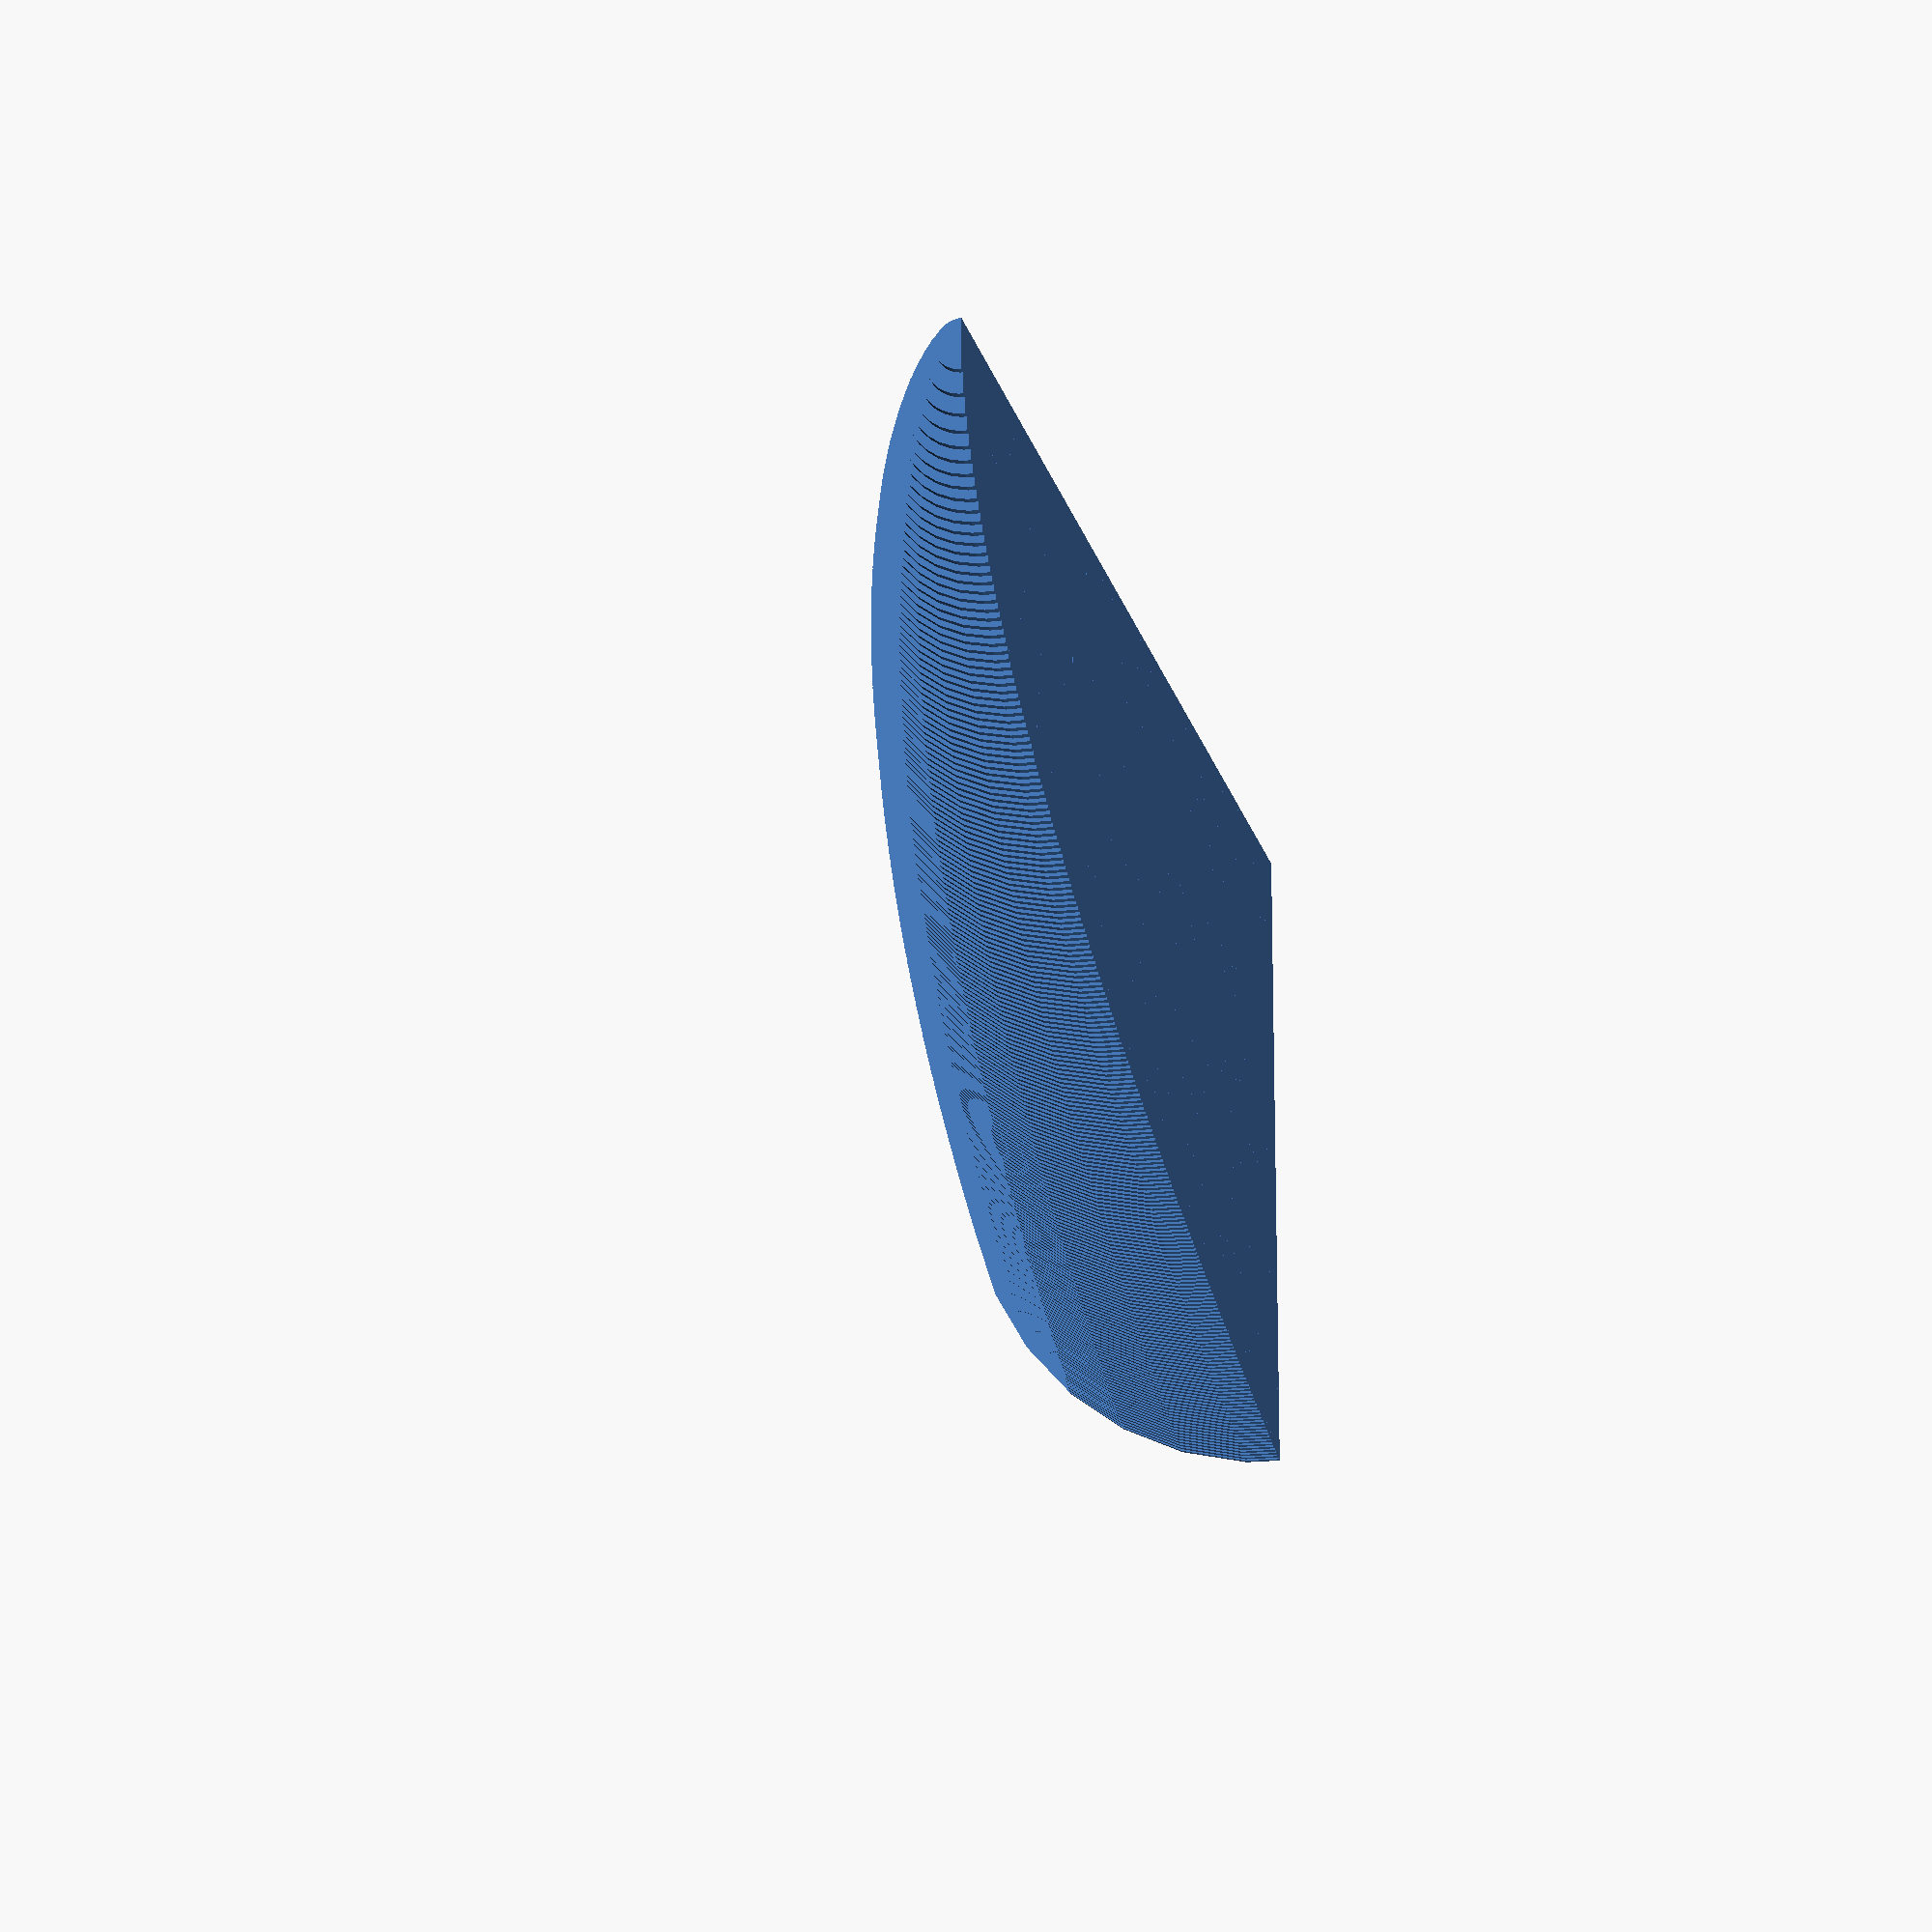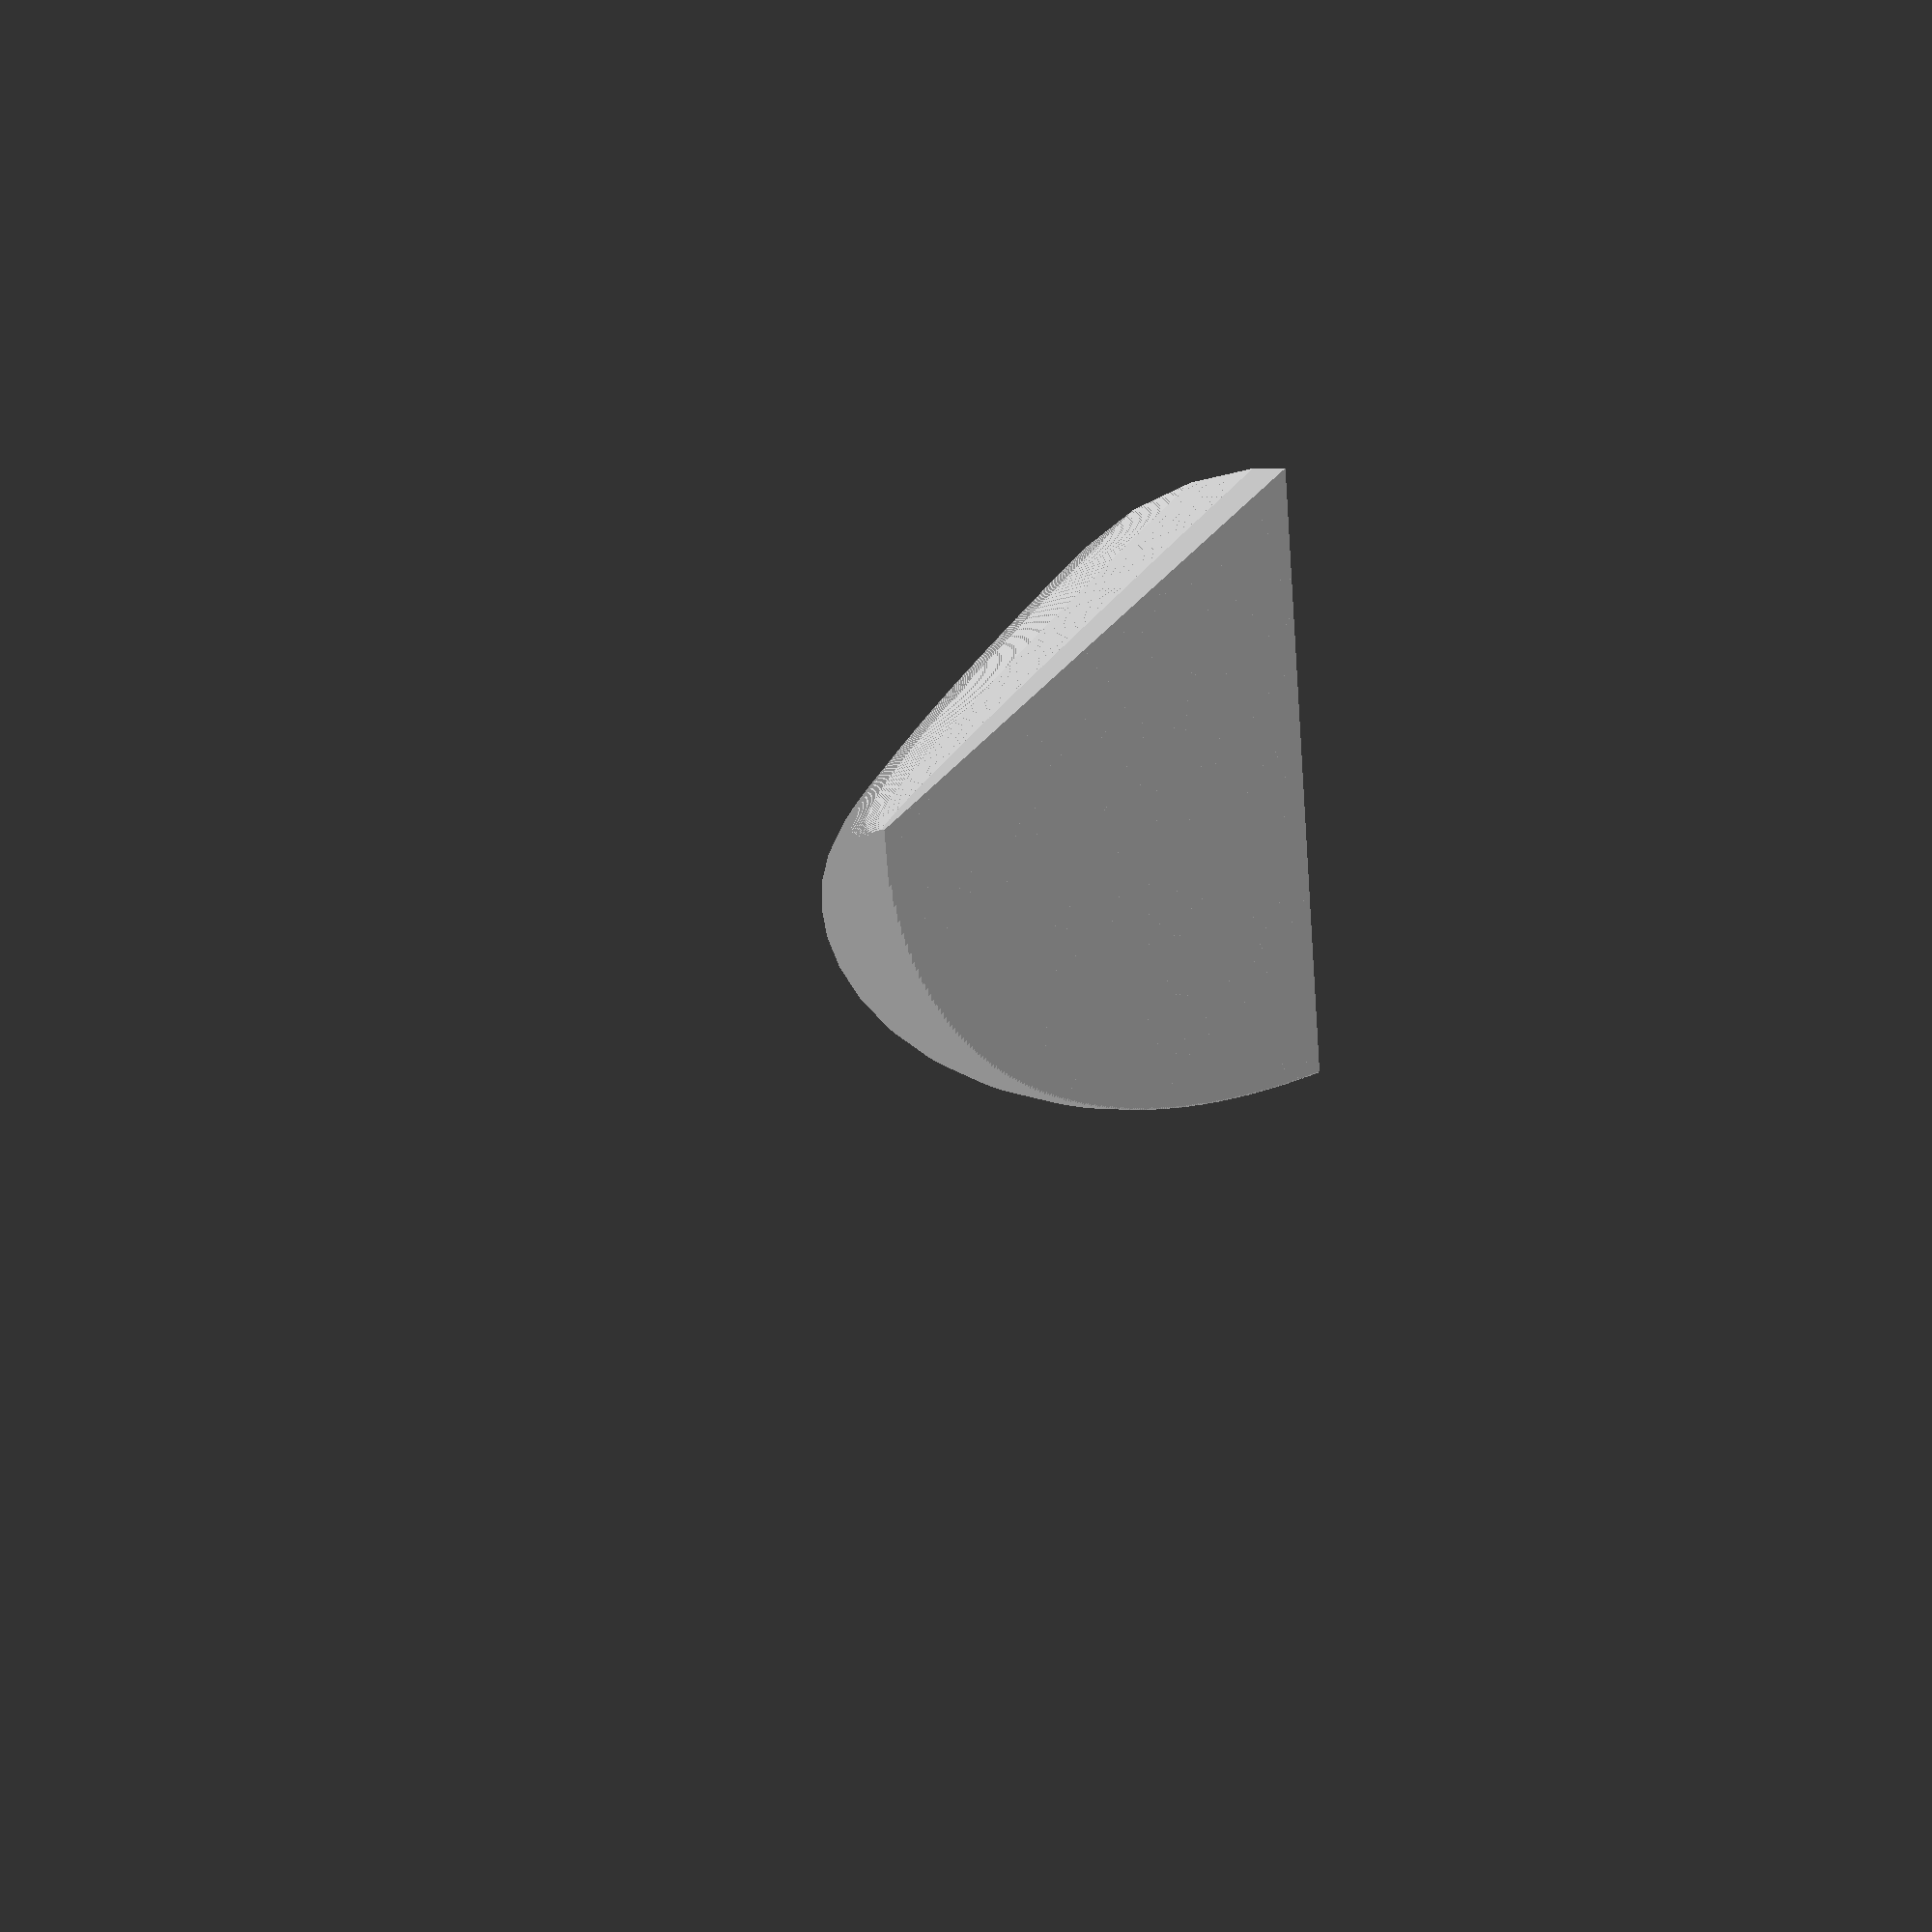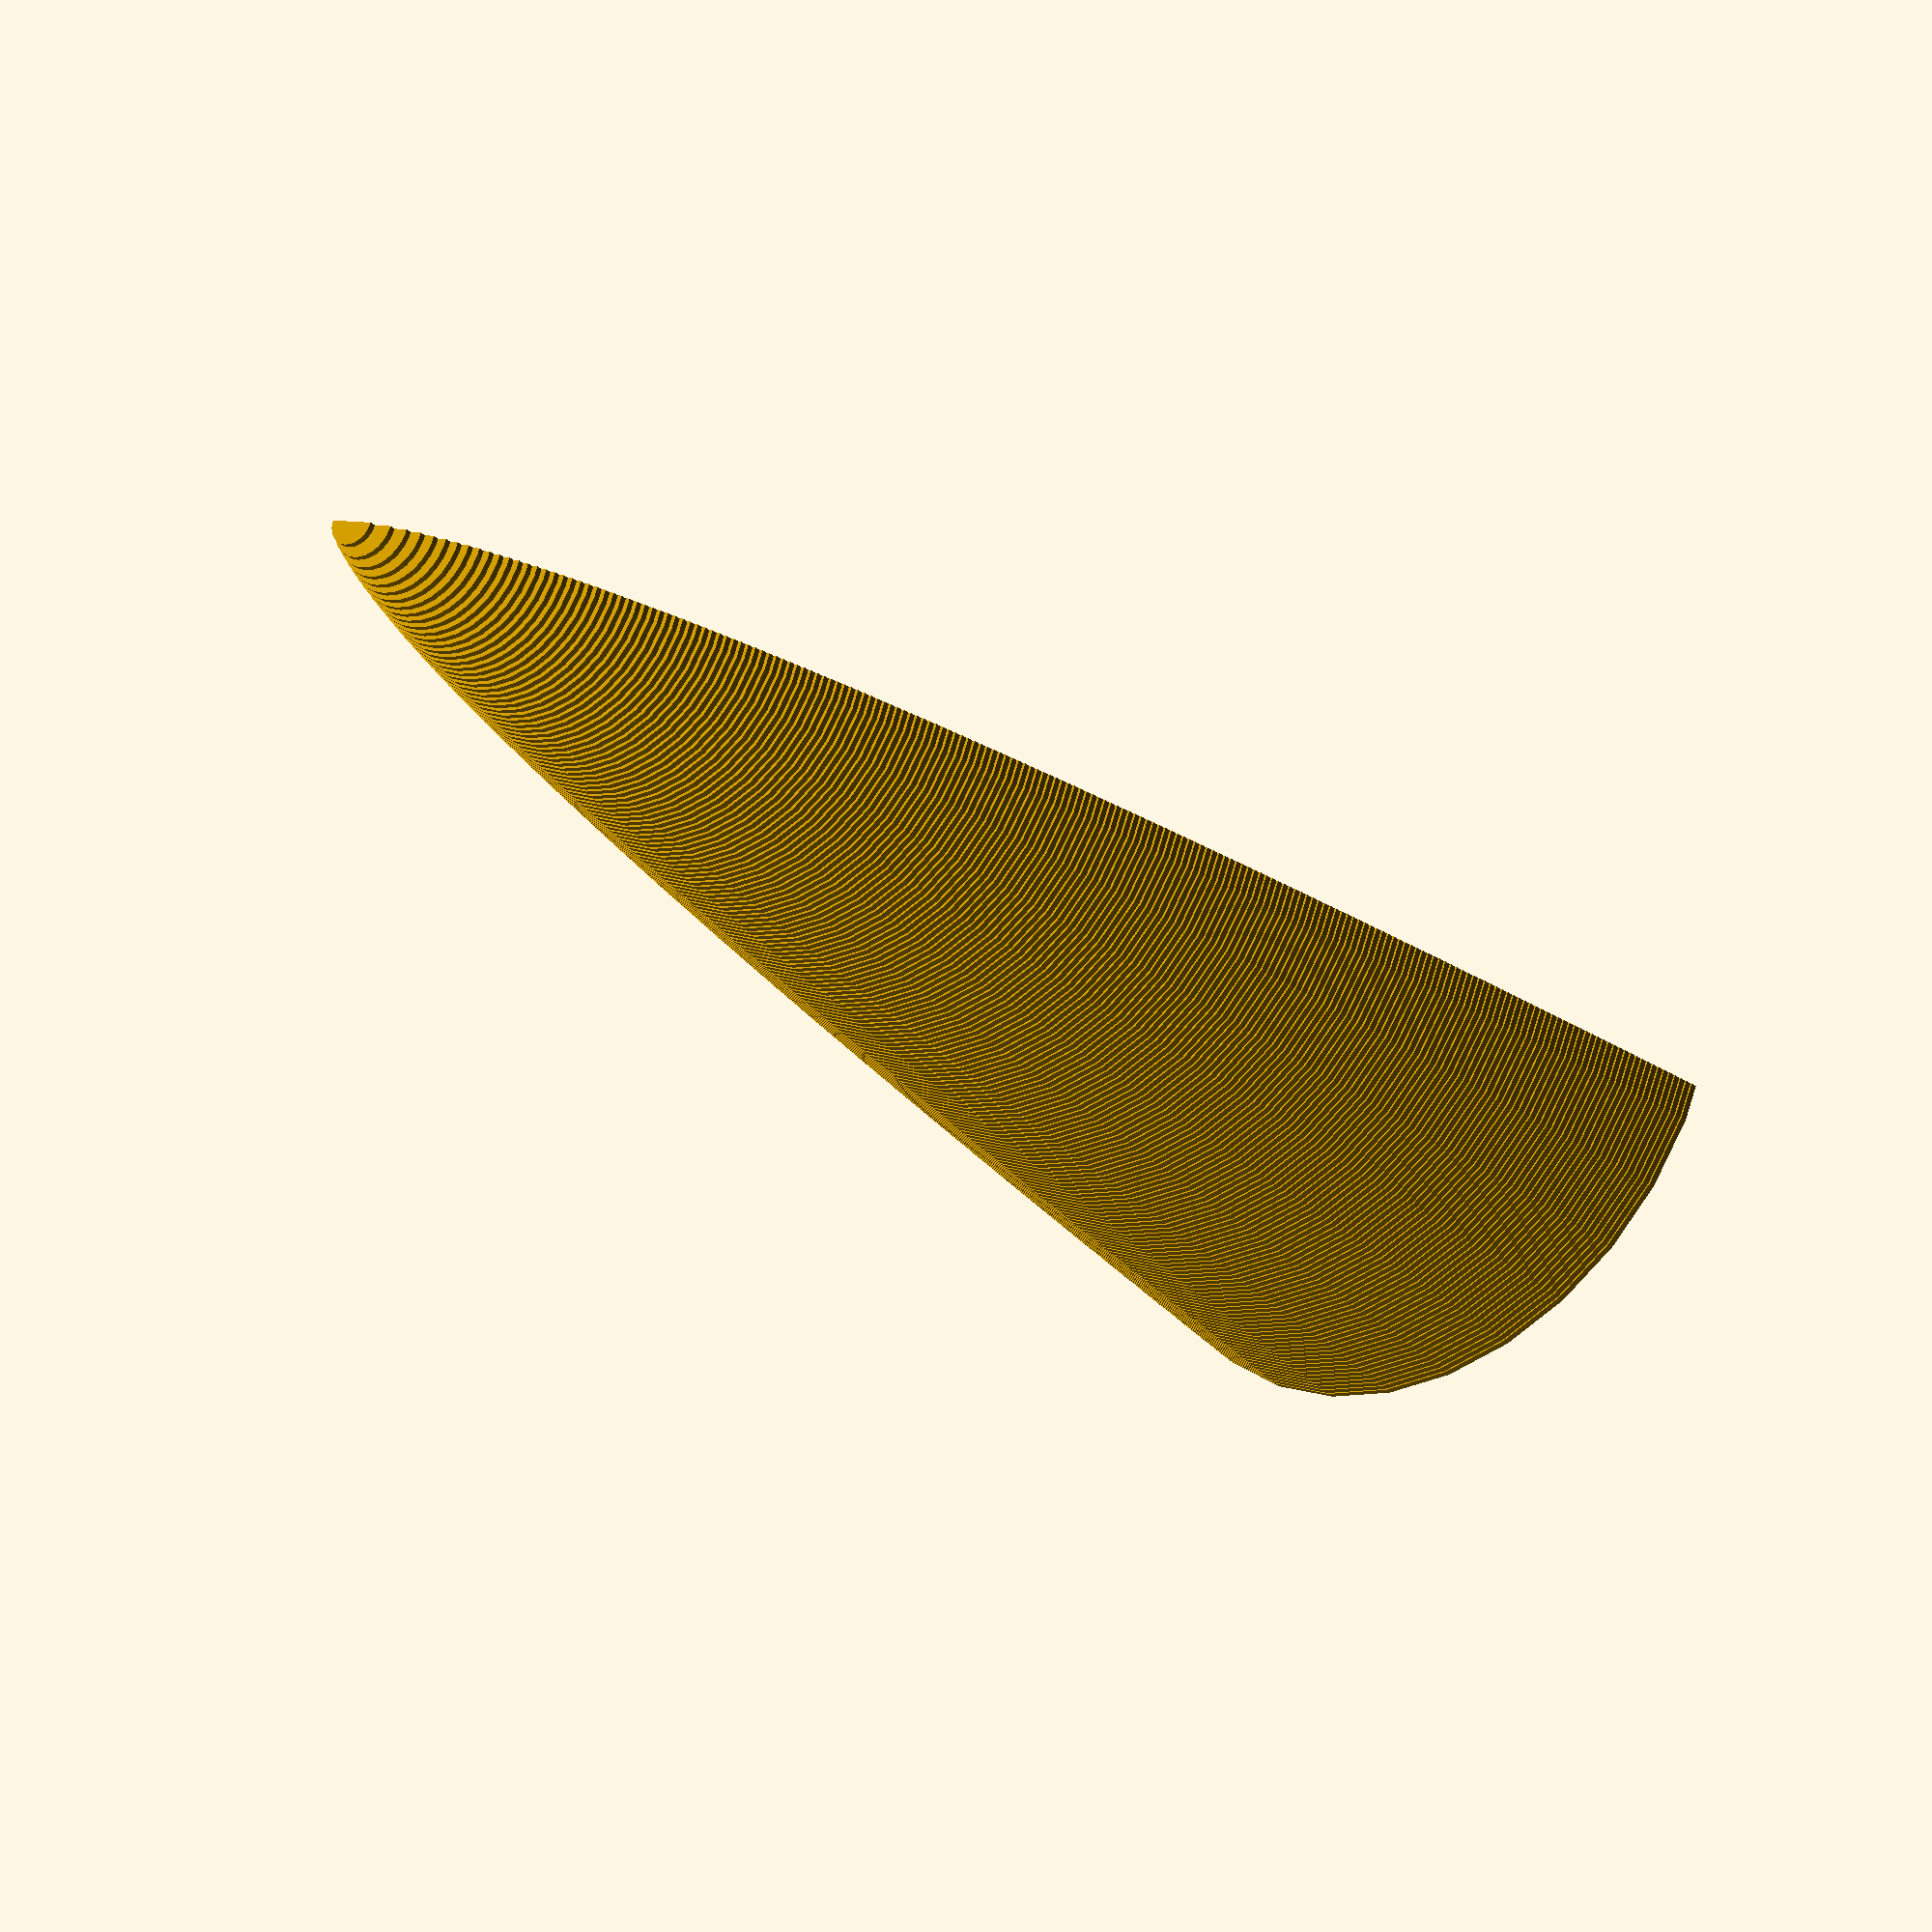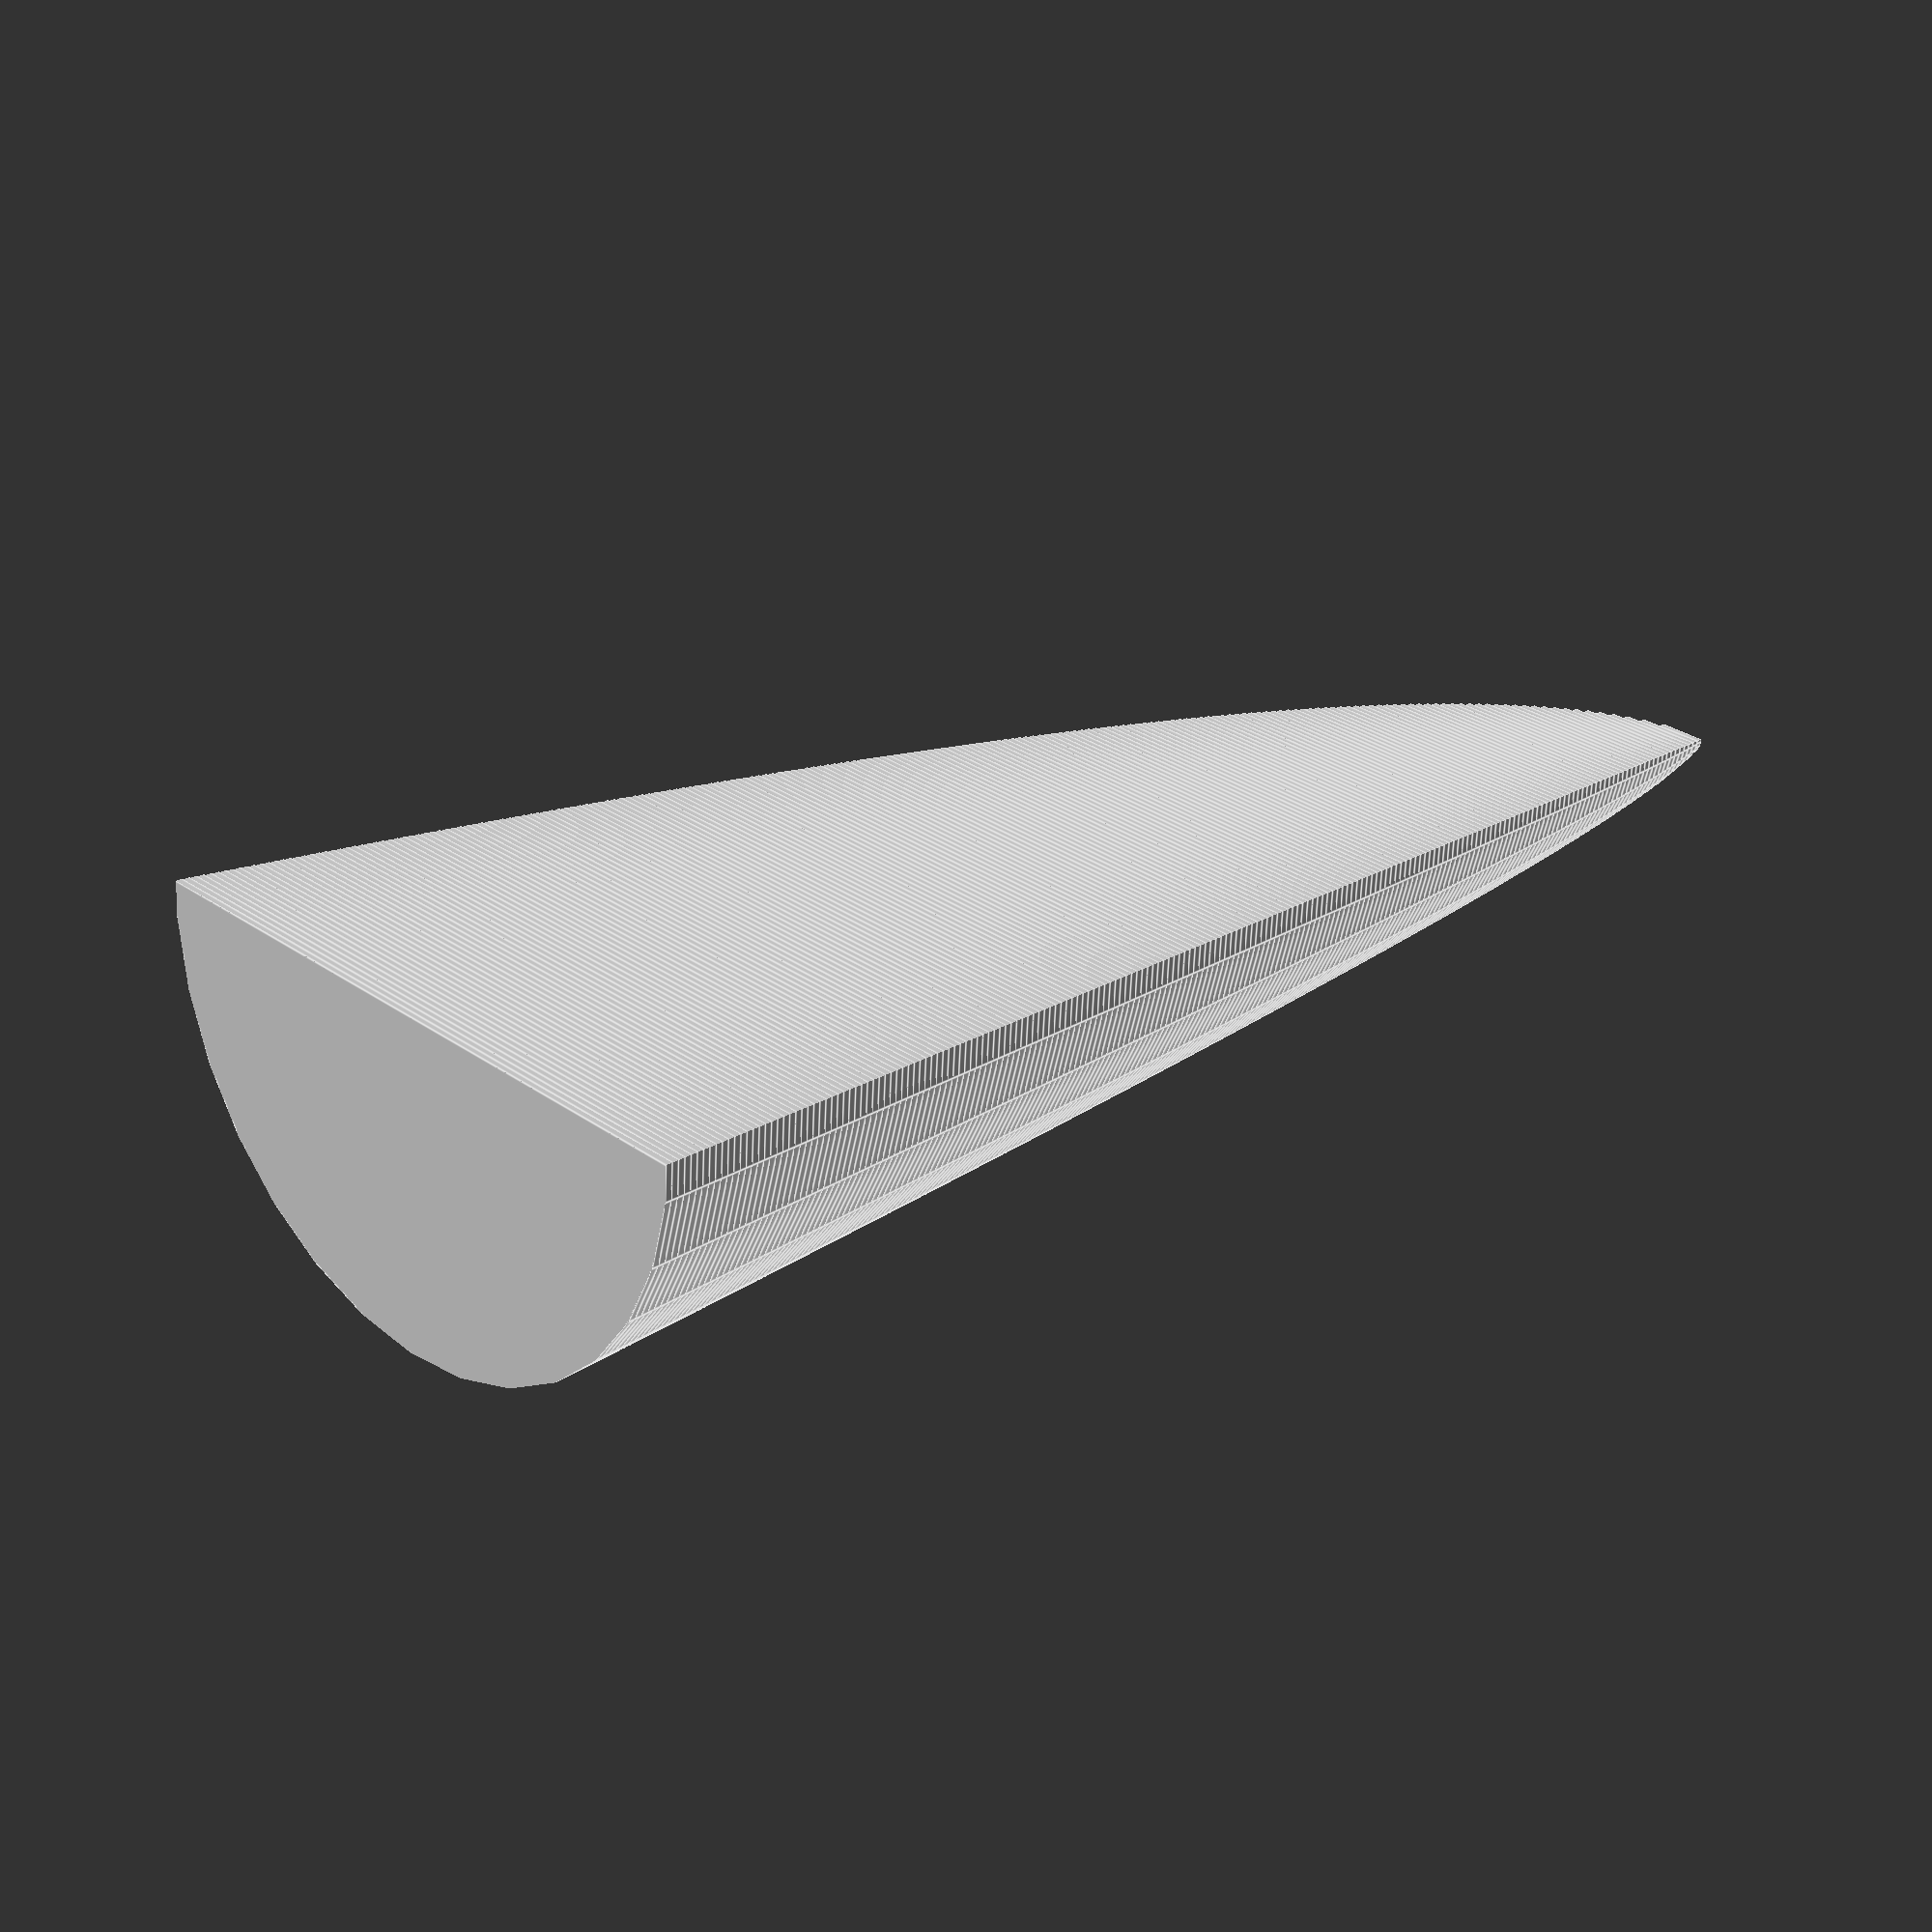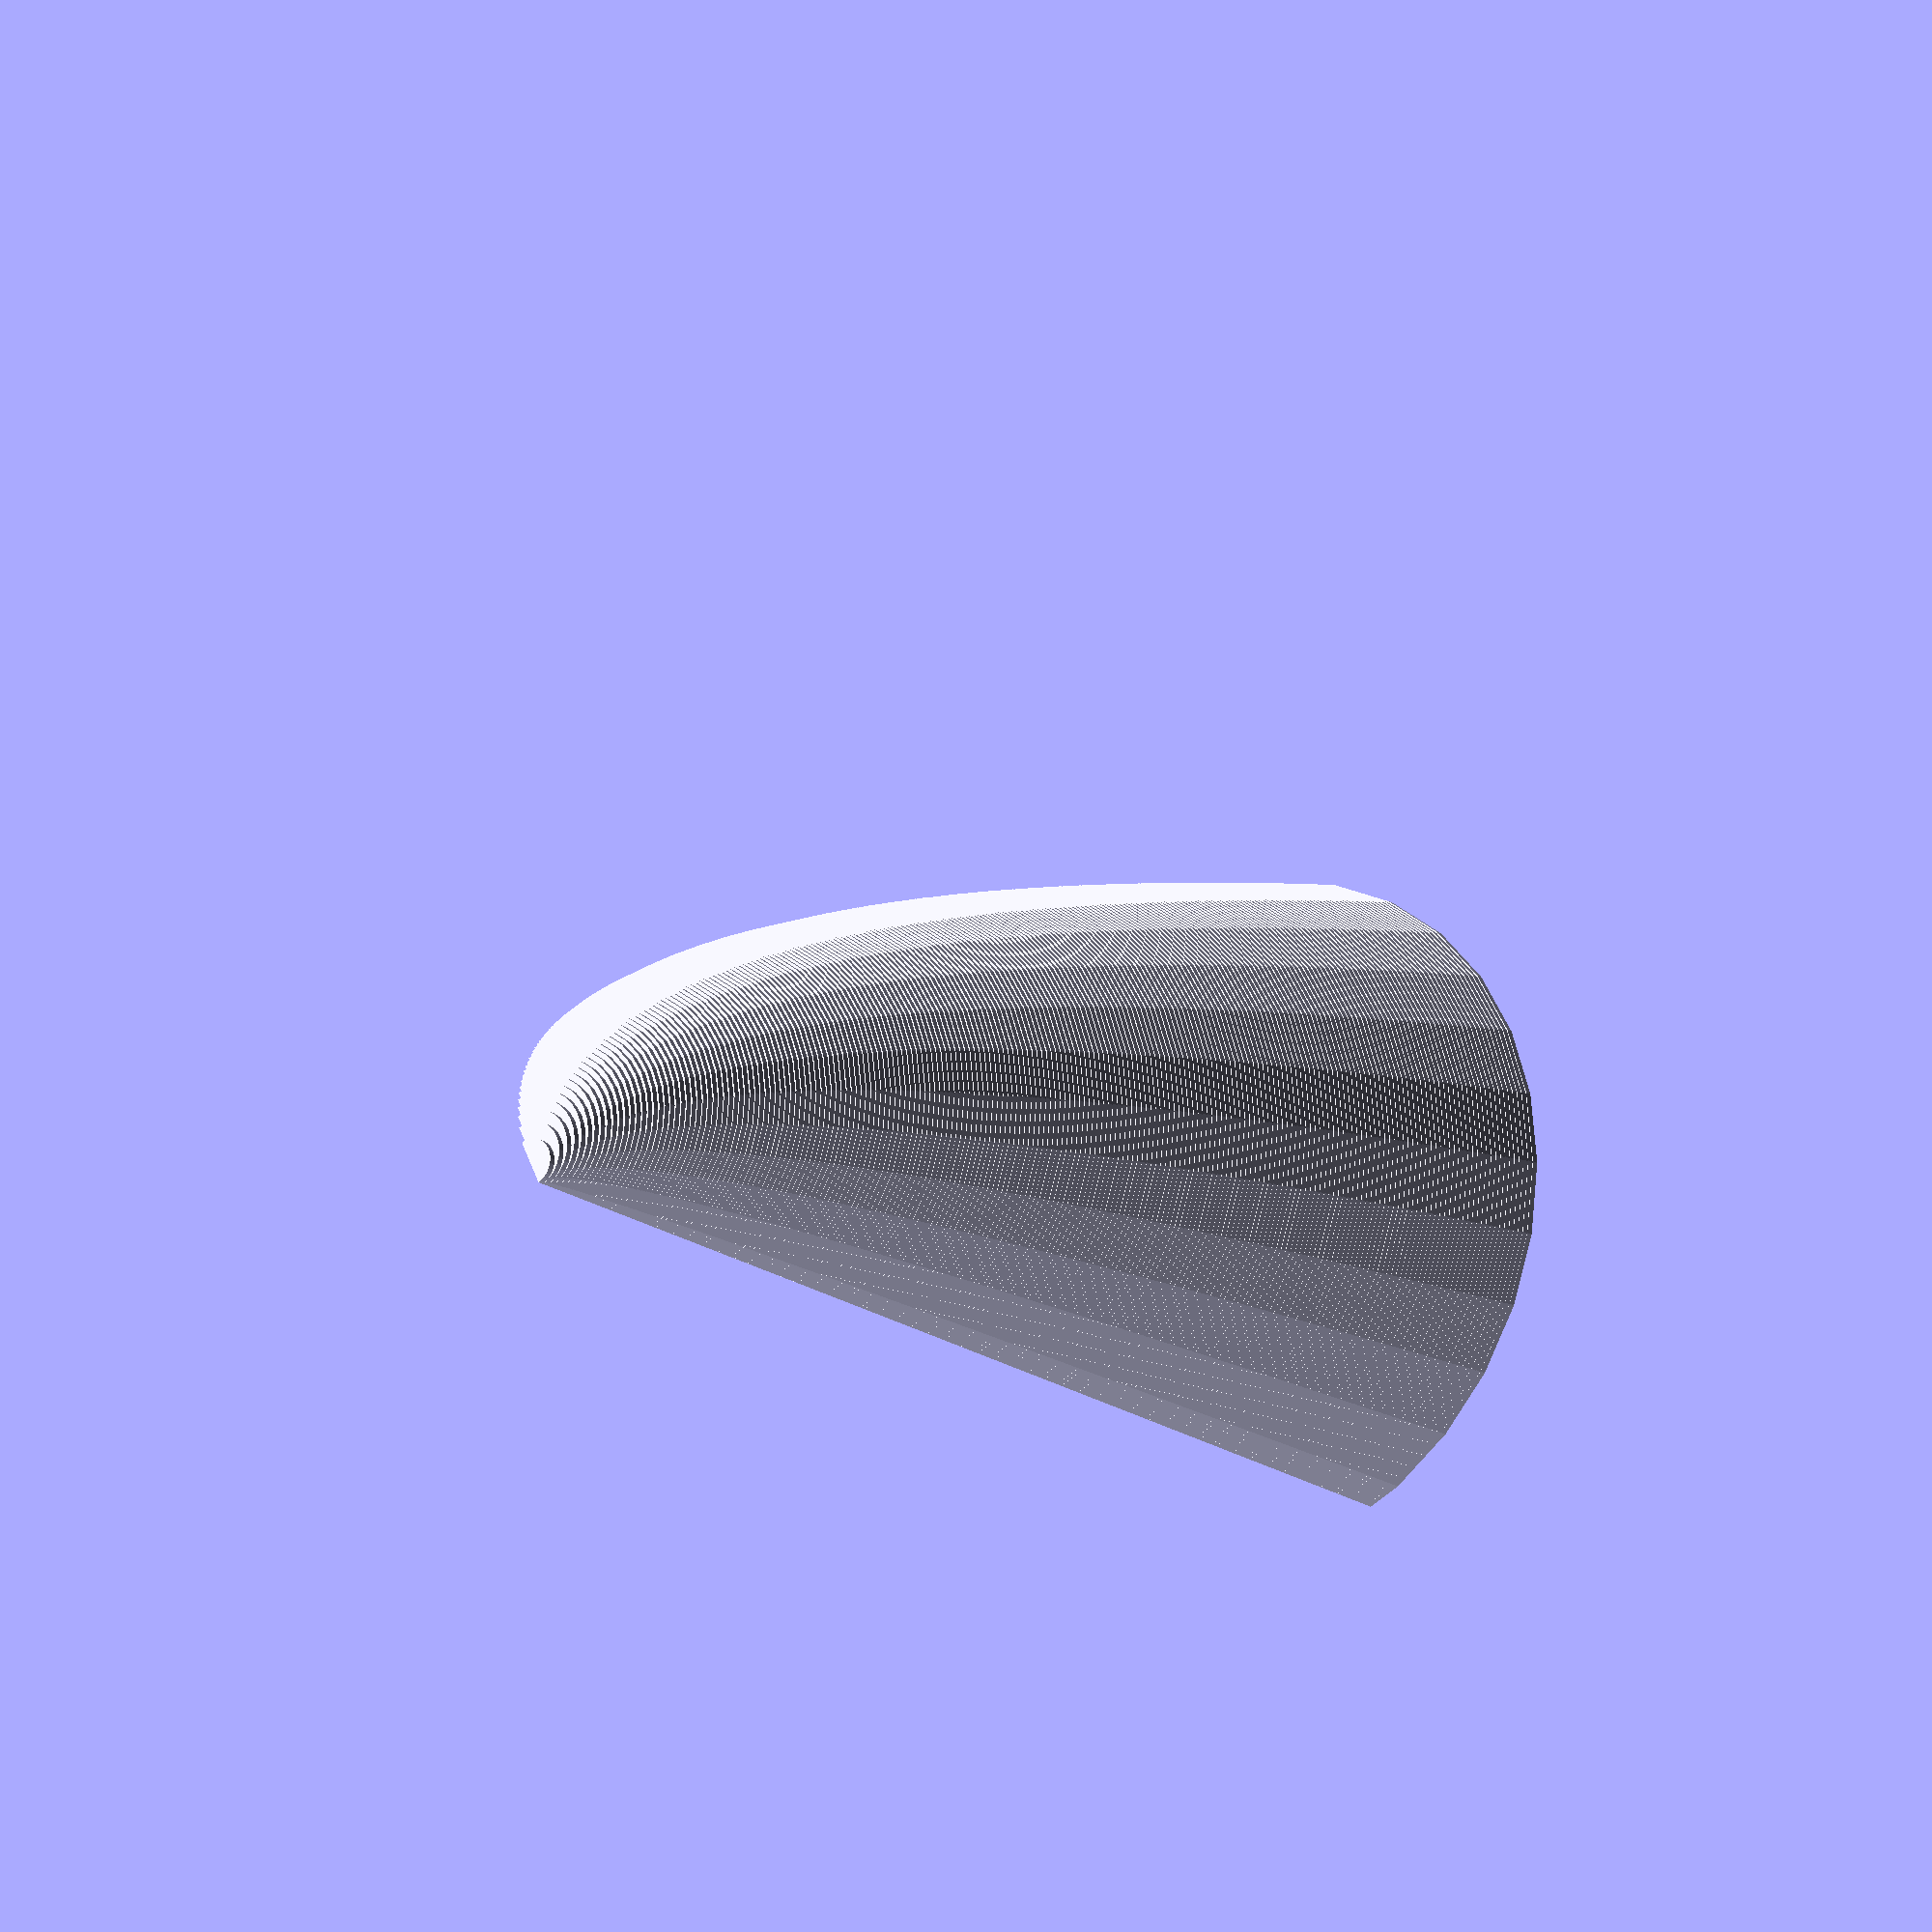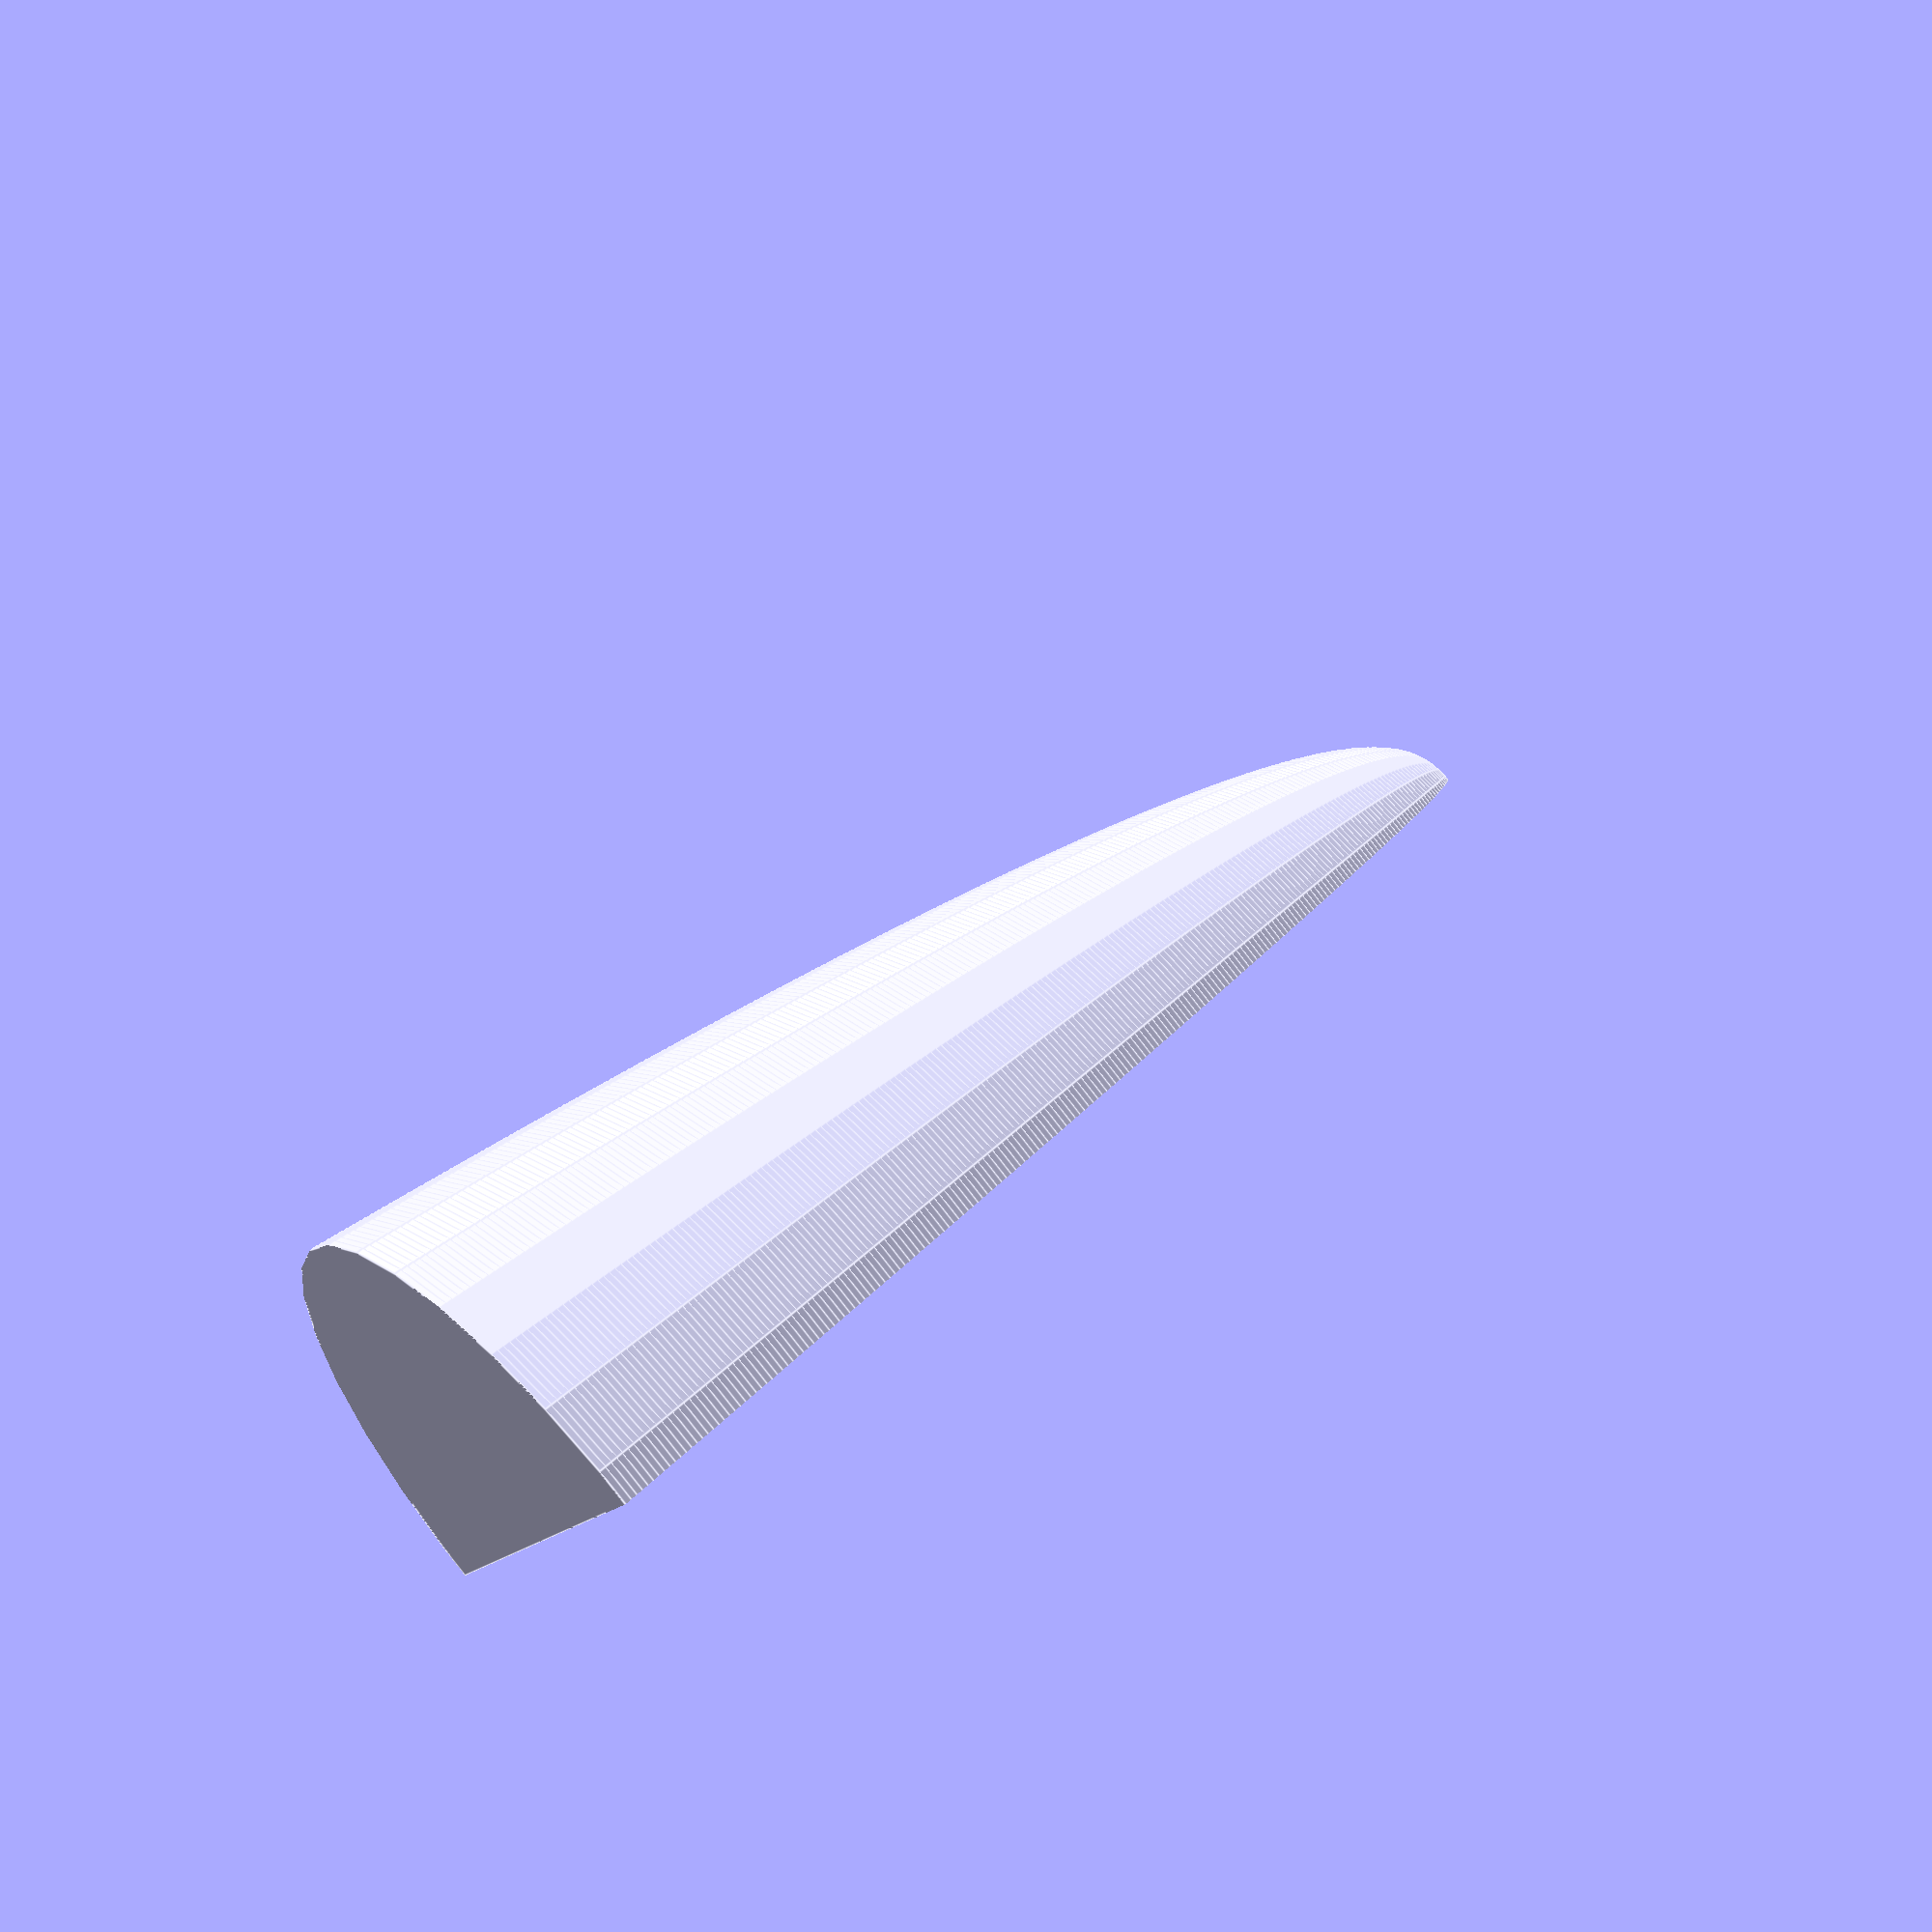
<openscad>
union(){
    cube(size=0);
    translate(v=[0, 0]){
        intersection(){
            translate(v=[0, 0.0, 0]){
                rotate(a=[0, 90, 0]){
                    cylinder(h=0.02, r=0.0, $fn=30);
                };
            };
            cube(size=[0.02, 0.0, 0.0]);
        };
    };
    translate(v=[0.02, 0]){
        intersection(){
            translate(v=[0, 0.07071067811865475, 0]){
                rotate(a=[0, 90, 0]){
                    cylinder(h=0.02, r=0.07071067811865475, $fn=30);
                };
            };
            cube(size=[0.02, 0.1414213562373095, 0.1414213562373095]);
        };
    };
    translate(v=[0.04, 0]){
        intersection(){
            translate(v=[0, 0.1, 0]){
                rotate(a=[0, 90, 0]){
                    cylinder(h=0.02, r=0.1, $fn=30);
                };
            };
            cube(size=[0.02, 0.2, 0.2]);
        };
    };
    translate(v=[0.06, 0]){
        intersection(){
            translate(v=[0, 0.1224744871391589, 0]){
                rotate(a=[0, 90, 0]){
                    cylinder(h=0.02, r=0.1224744871391589, $fn=30);
                };
            };
            cube(size=[0.02, 0.2449489742783178, 0.2449489742783178]);
        };
    };
    translate(v=[0.08, 0]){
        intersection(){
            translate(v=[0, 0.1414213562373095, 0]){
                rotate(a=[0, 90, 0]){
                    cylinder(h=0.02, r=0.1414213562373095, $fn=30);
                };
            };
            cube(size=[0.02, 0.282842712474619, 0.282842712474619]);
        };
    };
    translate(v=[0.1, 0]){
        intersection(){
            translate(v=[0, 0.15811388300841897, 0]){
                rotate(a=[0, 90, 0]){
                    cylinder(h=0.02, r=0.15811388300841897, $fn=30);
                };
            };
            cube(size=[0.02, 0.31622776601683794, 0.31622776601683794]);
        };
    };
    translate(v=[0.12000000000000001, 0]){
        intersection(){
            translate(v=[0, 0.17320508075688773, 0]){
                rotate(a=[0, 90, 0]){
                    cylinder(h=0.02, r=0.17320508075688773, $fn=30);
                };
            };
            cube(size=[0.02, 0.34641016151377546, 0.34641016151377546]);
        };
    };
    translate(v=[0.14, 0]){
        intersection(){
            translate(v=[0, 0.18708286933869708, 0]){
                rotate(a=[0, 90, 0]){
                    cylinder(h=0.02, r=0.18708286933869708, $fn=30);
                };
            };
            cube(size=[0.02, 0.37416573867739417, 0.37416573867739417]);
        };
    };
    translate(v=[0.16, 0]){
        intersection(){
            translate(v=[0, 0.2, 0]){
                rotate(a=[0, 90, 0]){
                    cylinder(h=0.02, r=0.2, $fn=30);
                };
            };
            cube(size=[0.02, 0.4, 0.4]);
        };
    };
    translate(v=[0.18, 0]){
        intersection(){
            translate(v=[0, 0.21213203435596426, 0]){
                rotate(a=[0, 90, 0]){
                    cylinder(h=0.02, r=0.21213203435596426, $fn=30);
                };
            };
            cube(size=[0.02, 0.4242640687119285, 0.4242640687119285]);
        };
    };
    translate(v=[0.19999999999999998, 0]){
        intersection(){
            translate(v=[0, 0.22360679774997896, 0]){
                rotate(a=[0, 90, 0]){
                    cylinder(h=0.02, r=0.22360679774997896, $fn=30);
                };
            };
            cube(size=[0.02, 0.4472135954999579, 0.4472135954999579]);
        };
    };
    translate(v=[0.21999999999999997, 0]){
        intersection(){
            translate(v=[0, 0.23452078799117146, 0]){
                rotate(a=[0, 90, 0]){
                    cylinder(h=0.02, r=0.23452078799117146, $fn=30);
                };
            };
            cube(size=[0.02, 0.4690415759823429, 0.4690415759823429]);
        };
    };
    translate(v=[0.23999999999999996, 0]){
        intersection(){
            translate(v=[0, 0.2449489742783178, 0]){
                rotate(a=[0, 90, 0]){
                    cylinder(h=0.02, r=0.2449489742783178, $fn=30);
                };
            };
            cube(size=[0.02, 0.4898979485566356, 0.4898979485566356]);
        };
    };
    translate(v=[0.25999999999999995, 0]){
        intersection(){
            translate(v=[0, 0.2549509756796392, 0]){
                rotate(a=[0, 90, 0]){
                    cylinder(h=0.02, r=0.2549509756796392, $fn=30);
                };
            };
            cube(size=[0.02, 0.5099019513592784, 0.5099019513592784]);
        };
    };
    translate(v=[0.27999999999999997, 0]){
        intersection(){
            translate(v=[0, 0.264575131106459, 0]){
                rotate(a=[0, 90, 0]){
                    cylinder(h=0.02, r=0.264575131106459, $fn=30);
                };
            };
            cube(size=[0.02, 0.529150262212918, 0.529150262212918]);
        };
    };
    translate(v=[0.3, 0]){
        intersection(){
            translate(v=[0, 0.27386127875258304, 0]){
                rotate(a=[0, 90, 0]){
                    cylinder(h=0.02, r=0.27386127875258304, $fn=30);
                };
            };
            cube(size=[0.02, 0.5477225575051661, 0.5477225575051661]);
        };
    };
    translate(v=[0.32, 0]){
        intersection(){
            translate(v=[0, 0.282842712474619, 0]){
                rotate(a=[0, 90, 0]){
                    cylinder(h=0.02, r=0.282842712474619, $fn=30);
                };
            };
            cube(size=[0.02, 0.565685424949238, 0.565685424949238]);
        };
    };
    translate(v=[0.34, 0]){
        intersection(){
            translate(v=[0, 0.29154759474226505, 0]){
                rotate(a=[0, 90, 0]){
                    cylinder(h=0.02, r=0.29154759474226505, $fn=30);
                };
            };
            cube(size=[0.02, 0.5830951894845301, 0.5830951894845301]);
        };
    };
    translate(v=[0.36000000000000004, 0]){
        intersection(){
            translate(v=[0, 0.30000000000000004, 0]){
                rotate(a=[0, 90, 0]){
                    cylinder(h=0.02, r=0.30000000000000004, $fn=30);
                };
            };
            cube(size=[0.02, 0.6000000000000001, 0.6000000000000001]);
        };
    };
    translate(v=[0.38000000000000006, 0]){
        intersection(){
            translate(v=[0, 0.3082207001484488, 0]){
                rotate(a=[0, 90, 0]){
                    cylinder(h=0.02, r=0.3082207001484488, $fn=30);
                };
            };
            cube(size=[0.02, 0.6164414002968976, 0.6164414002968976]);
        };
    };
    translate(v=[0.4000000000000001, 0]){
        intersection(){
            translate(v=[0, 0.31622776601683794, 0]){
                rotate(a=[0, 90, 0]){
                    cylinder(h=0.02, r=0.31622776601683794, $fn=30);
                };
            };
            cube(size=[0.02, 0.6324555320336759, 0.6324555320336759]);
        };
    };
    translate(v=[0.4200000000000001, 0]){
        intersection(){
            translate(v=[0, 0.32403703492039304, 0]){
                rotate(a=[0, 90, 0]){
                    cylinder(h=0.02, r=0.32403703492039304, $fn=30);
                };
            };
            cube(size=[0.02, 0.6480740698407861, 0.6480740698407861]);
        };
    };
    translate(v=[0.4400000000000001, 0]){
        intersection(){
            translate(v=[0, 0.33166247903554, 0]){
                rotate(a=[0, 90, 0]){
                    cylinder(h=0.02, r=0.33166247903554, $fn=30);
                };
            };
            cube(size=[0.02, 0.66332495807108, 0.66332495807108]);
        };
    };
    translate(v=[0.46000000000000013, 0]){
        intersection(){
            translate(v=[0, 0.33911649915626346, 0]){
                rotate(a=[0, 90, 0]){
                    cylinder(h=0.02, r=0.33911649915626346, $fn=30);
                };
            };
            cube(size=[0.02, 0.6782329983125269, 0.6782329983125269]);
        };
    };
    translate(v=[0.48000000000000015, 0]){
        intersection(){
            translate(v=[0, 0.3464101615137755, 0]){
                rotate(a=[0, 90, 0]){
                    cylinder(h=0.02, r=0.3464101615137755, $fn=30);
                };
            };
            cube(size=[0.02, 0.692820323027551, 0.692820323027551]);
        };
    };
    translate(v=[0.5000000000000001, 0]){
        intersection(){
            translate(v=[0, 0.3535533905932738, 0]){
                rotate(a=[0, 90, 0]){
                    cylinder(h=0.02, r=0.3535533905932738, $fn=30);
                };
            };
            cube(size=[0.02, 0.7071067811865476, 0.7071067811865476]);
        };
    };
    translate(v=[0.5200000000000001, 0]){
        intersection(){
            translate(v=[0, 0.36055512754639896, 0]){
                rotate(a=[0, 90, 0]){
                    cylinder(h=0.02, r=0.36055512754639896, $fn=30);
                };
            };
            cube(size=[0.02, 0.7211102550927979, 0.7211102550927979]);
        };
    };
    translate(v=[0.5400000000000001, 0]){
        intersection(){
            translate(v=[0, 0.3674234614174768, 0]){
                rotate(a=[0, 90, 0]){
                    cylinder(h=0.02, r=0.3674234614174768, $fn=30);
                };
            };
            cube(size=[0.02, 0.7348469228349536, 0.7348469228349536]);
        };
    };
    translate(v=[0.5600000000000002, 0]){
        intersection(){
            translate(v=[0, 0.37416573867739417, 0]){
                rotate(a=[0, 90, 0]){
                    cylinder(h=0.02, r=0.37416573867739417, $fn=30);
                };
            };
            cube(size=[0.02, 0.7483314773547883, 0.7483314773547883]);
        };
    };
    translate(v=[0.5800000000000002, 0]){
        intersection(){
            translate(v=[0, 0.3807886552931955, 0]){
                rotate(a=[0, 90, 0]){
                    cylinder(h=0.02, r=0.3807886552931955, $fn=30);
                };
            };
            cube(size=[0.02, 0.761577310586391, 0.761577310586391]);
        };
    };
    translate(v=[0.6000000000000002, 0]){
        intersection(){
            translate(v=[0, 0.38729833462074176, 0]){
                rotate(a=[0, 90, 0]){
                    cylinder(h=0.02, r=0.38729833462074176, $fn=30);
                };
            };
            cube(size=[0.02, 0.7745966692414835, 0.7745966692414835]);
        };
    };
    translate(v=[0.6200000000000002, 0]){
        intersection(){
            translate(v=[0, 0.3937003937005906, 0]){
                rotate(a=[0, 90, 0]){
                    cylinder(h=0.02, r=0.3937003937005906, $fn=30);
                };
            };
            cube(size=[0.02, 0.7874007874011812, 0.7874007874011812]);
        };
    };
    translate(v=[0.6400000000000002, 0]){
        intersection(){
            translate(v=[0, 0.4000000000000001, 0]){
                rotate(a=[0, 90, 0]){
                    cylinder(h=0.02, r=0.4000000000000001, $fn=30);
                };
            };
            cube(size=[0.02, 0.8000000000000002, 0.8000000000000002]);
        };
    };
    translate(v=[0.6600000000000003, 0]){
        intersection(){
            translate(v=[0, 0.4062019202317981, 0]){
                rotate(a=[0, 90, 0]){
                    cylinder(h=0.02, r=0.4062019202317981, $fn=30);
                };
            };
            cube(size=[0.02, 0.8124038404635961, 0.8124038404635961]);
        };
    };
    translate(v=[0.6800000000000003, 0]){
        intersection(){
            translate(v=[0, 0.4123105625617661, 0]){
                rotate(a=[0, 90, 0]){
                    cylinder(h=0.02, r=0.4123105625617661, $fn=30);
                };
            };
            cube(size=[0.02, 0.8246211251235323, 0.8246211251235323]);
        };
    };
    translate(v=[0.7000000000000003, 0]){
        intersection(){
            translate(v=[0, 0.41833001326703784, 0]){
                rotate(a=[0, 90, 0]){
                    cylinder(h=0.02, r=0.41833001326703784, $fn=30);
                };
            };
            cube(size=[0.02, 0.8366600265340757, 0.8366600265340757]);
        };
    };
    translate(v=[0.7200000000000003, 0]){
        intersection(){
            translate(v=[0, 0.4242640687119286, 0]){
                rotate(a=[0, 90, 0]){
                    cylinder(h=0.02, r=0.4242640687119286, $fn=30);
                };
            };
            cube(size=[0.02, 0.8485281374238572, 0.8485281374238572]);
        };
    };
    translate(v=[0.7400000000000003, 0]){
        intersection(){
            translate(v=[0, 0.43011626335213143, 0]){
                rotate(a=[0, 90, 0]){
                    cylinder(h=0.02, r=0.43011626335213143, $fn=30);
                };
            };
            cube(size=[0.02, 0.8602325267042629, 0.8602325267042629]);
        };
    };
    translate(v=[0.7600000000000003, 0]){
        intersection(){
            translate(v=[0, 0.43588989435406744, 0]){
                rotate(a=[0, 90, 0]){
                    cylinder(h=0.02, r=0.43588989435406744, $fn=30);
                };
            };
            cube(size=[0.02, 0.8717797887081349, 0.8717797887081349]);
        };
    };
    translate(v=[0.7800000000000004, 0]){
        intersection(){
            translate(v=[0, 0.44158804331639245, 0]){
                rotate(a=[0, 90, 0]){
                    cylinder(h=0.02, r=0.44158804331639245, $fn=30);
                };
            };
            cube(size=[0.02, 0.8831760866327849, 0.8831760866327849]);
        };
    };
    translate(v=[0.8000000000000004, 0]){
        intersection(){
            translate(v=[0, 0.44721359549995804, 0]){
                rotate(a=[0, 90, 0]){
                    cylinder(h=0.02, r=0.44721359549995804, $fn=30);
                };
            };
            cube(size=[0.02, 0.8944271909999161, 0.8944271909999161]);
        };
    };
    translate(v=[0.8200000000000004, 0]){
        intersection(){
            translate(v=[0, 0.4527692569068709, 0]){
                rotate(a=[0, 90, 0]){
                    cylinder(h=0.02, r=0.4527692569068709, $fn=30);
                };
            };
            cube(size=[0.02, 0.9055385138137418, 0.9055385138137418]);
        };
    };
    translate(v=[0.8400000000000004, 0]){
        intersection(){
            translate(v=[0, 0.4582575694955841, 0]){
                rotate(a=[0, 90, 0]){
                    cylinder(h=0.02, r=0.4582575694955841, $fn=30);
                };
            };
            cube(size=[0.02, 0.9165151389911682, 0.9165151389911682]);
        };
    };
    translate(v=[0.8600000000000004, 0]){
        intersection(){
            translate(v=[0, 0.4636809247747853, 0]){
                rotate(a=[0, 90, 0]){
                    cylinder(h=0.02, r=0.4636809247747853, $fn=30);
                };
            };
            cube(size=[0.02, 0.9273618495495706, 0.9273618495495706]);
        };
    };
    translate(v=[0.8800000000000004, 0]){
        intersection(){
            translate(v=[0, 0.4690415759823431, 0]){
                rotate(a=[0, 90, 0]){
                    cylinder(h=0.02, r=0.4690415759823431, $fn=30);
                };
            };
            cube(size=[0.02, 0.9380831519646862, 0.9380831519646862]);
        };
    };
    translate(v=[0.9000000000000005, 0]){
        intersection(){
            translate(v=[0, 0.474341649025257, 0]){
                rotate(a=[0, 90, 0]){
                    cylinder(h=0.02, r=0.474341649025257, $fn=30);
                };
            };
            cube(size=[0.02, 0.948683298050514, 0.948683298050514]);
        };
    };
    translate(v=[0.9200000000000005, 0]){
        intersection(){
            translate(v=[0, 0.4795831523312721, 0]){
                rotate(a=[0, 90, 0]){
                    cylinder(h=0.02, r=0.4795831523312721, $fn=30);
                };
            };
            cube(size=[0.02, 0.9591663046625442, 0.9591663046625442]);
        };
    };
    translate(v=[0.9400000000000005, 0]){
        intersection(){
            translate(v=[0, 0.48476798574163305, 0]){
                rotate(a=[0, 90, 0]){
                    cylinder(h=0.02, r=0.48476798574163305, $fn=30);
                };
            };
            cube(size=[0.02, 0.9695359714832661, 0.9695359714832661]);
        };
    };
    translate(v=[0.9600000000000005, 0]){
        intersection(){
            translate(v=[0, 0.48989794855663577, 0]){
                rotate(a=[0, 90, 0]){
                    cylinder(h=0.02, r=0.48989794855663577, $fn=30);
                };
            };
            cube(size=[0.02, 0.9797958971132715, 0.9797958971132715]);
        };
    };
    translate(v=[0.9800000000000005, 0]){
        intersection(){
            translate(v=[0, 0.4949747468305834, 0]){
                rotate(a=[0, 90, 0]){
                    cylinder(h=0.02, r=0.4949747468305834, $fn=30);
                };
            };
            cube(size=[0.02, 0.9899494936611668, 0.9899494936611668]);
        };
    };
    translate(v=[1.0000000000000004, 0]){
        intersection(){
            translate(v=[0, 0.5000000000000001, 0]){
                rotate(a=[0, 90, 0]){
                    cylinder(h=0.02, r=0.5000000000000001, $fn=30);
                };
            };
            cube(size=[0.02, 1.0000000000000002, 1.0000000000000002]);
        };
    };
    translate(v=[1.0200000000000005, 0]){
        intersection(){
            translate(v=[0, 0.504975246918104, 0]){
                rotate(a=[0, 90, 0]){
                    cylinder(h=0.02, r=0.504975246918104, $fn=30);
                };
            };
            cube(size=[0.02, 1.009950493836208, 1.009950493836208]);
        };
    };
    translate(v=[1.0400000000000005, 0]){
        intersection(){
            translate(v=[0, 0.5099019513592786, 0]){
                rotate(a=[0, 90, 0]){
                    cylinder(h=0.02, r=0.5099019513592786, $fn=30);
                };
            };
            cube(size=[0.02, 1.0198039027185573, 1.0198039027185573]);
        };
    };
    translate(v=[1.0600000000000005, 0]){
        intersection(){
            translate(v=[0, 0.5147815070493501, 0]){
                rotate(a=[0, 90, 0]){
                    cylinder(h=0.02, r=0.5147815070493501, $fn=30);
                };
            };
            cube(size=[0.02, 1.0295630140987002, 1.0295630140987002]);
        };
    };
    translate(v=[1.0800000000000005, 0]){
        intersection(){
            translate(v=[0, 0.5196152422706634, 0]){
                rotate(a=[0, 90, 0]){
                    cylinder(h=0.02, r=0.5196152422706634, $fn=30);
                };
            };
            cube(size=[0.02, 1.0392304845413267, 1.0392304845413267]);
        };
    };
    translate(v=[1.1000000000000005, 0]){
        intersection(){
            translate(v=[0, 0.5244044240850759, 0]){
                rotate(a=[0, 90, 0]){
                    cylinder(h=0.02, r=0.5244044240850759, $fn=30);
                };
            };
            cube(size=[0.02, 1.0488088481701519, 1.0488088481701519]);
        };
    };
    translate(v=[1.1200000000000006, 0]){
        intersection(){
            translate(v=[0, 0.5291502622129183, 0]){
                rotate(a=[0, 90, 0]){
                    cylinder(h=0.02, r=0.5291502622129183, $fn=30);
                };
            };
            cube(size=[0.02, 1.0583005244258366, 1.0583005244258366]);
        };
    };
    translate(v=[1.1400000000000006, 0]){
        intersection(){
            translate(v=[0, 0.5338539126015657, 0]){
                rotate(a=[0, 90, 0]){
                    cylinder(h=0.02, r=0.5338539126015657, $fn=30);
                };
            };
            cube(size=[0.02, 1.0677078252031313, 1.0677078252031313]);
        };
    };
    translate(v=[1.1600000000000006, 0]){
        intersection(){
            translate(v=[0, 0.5385164807134505, 0]){
                rotate(a=[0, 90, 0]){
                    cylinder(h=0.02, r=0.5385164807134505, $fn=30);
                };
            };
            cube(size=[0.02, 1.077032961426901, 1.077032961426901]);
        };
    };
    translate(v=[1.1800000000000006, 0]){
        intersection(){
            translate(v=[0, 0.543139024560011, 0]){
                rotate(a=[0, 90, 0]){
                    cylinder(h=0.02, r=0.543139024560011, $fn=30);
                };
            };
            cube(size=[0.02, 1.086278049120022, 1.086278049120022]);
        };
    };
    translate(v=[1.2000000000000006, 0]){
        intersection(){
            translate(v=[0, 0.5477225575051663, 0]){
                rotate(a=[0, 90, 0]){
                    cylinder(h=0.02, r=0.5477225575051663, $fn=30);
                };
            };
            cube(size=[0.02, 1.0954451150103326, 1.0954451150103326]);
        };
    };
    translate(v=[1.2200000000000006, 0]){
        intersection(){
            translate(v=[0, 0.5522680508593631, 0]){
                rotate(a=[0, 90, 0]){
                    cylinder(h=0.02, r=0.5522680508593631, $fn=30);
                };
            };
            cube(size=[0.02, 1.1045361017187263, 1.1045361017187263]);
        };
    };
    translate(v=[1.2400000000000007, 0]){
        intersection(){
            translate(v=[0, 0.5567764362830023, 0]){
                rotate(a=[0, 90, 0]){
                    cylinder(h=0.02, r=0.5567764362830023, $fn=30);
                };
            };
            cube(size=[0.02, 1.1135528725660047, 1.1135528725660047]);
        };
    };
    translate(v=[1.2600000000000007, 0]){
        intersection(){
            translate(v=[0, 0.5612486080160913, 0]){
                rotate(a=[0, 90, 0]){
                    cylinder(h=0.02, r=0.5612486080160913, $fn=30);
                };
            };
            cube(size=[0.02, 1.1224972160321827, 1.1224972160321827]);
        };
    };
    translate(v=[1.2800000000000007, 0]){
        intersection(){
            translate(v=[0, 0.5656854249492381, 0]){
                rotate(a=[0, 90, 0]){
                    cylinder(h=0.02, r=0.5656854249492381, $fn=30);
                };
            };
            cube(size=[0.02, 1.1313708498984762, 1.1313708498984762]);
        };
    };
    translate(v=[1.3000000000000007, 0]){
        intersection(){
            translate(v=[0, 0.5700877125495691, 0]){
                rotate(a=[0, 90, 0]){
                    cylinder(h=0.02, r=0.5700877125495691, $fn=30);
                };
            };
            cube(size=[0.02, 1.1401754250991383, 1.1401754250991383]);
        };
    };
    translate(v=[1.3200000000000007, 0]){
        intersection(){
            translate(v=[0, 0.5744562646538031, 0]){
                rotate(a=[0, 90, 0]){
                    cylinder(h=0.02, r=0.5744562646538031, $fn=30);
                };
            };
            cube(size=[0.02, 1.1489125293076061, 1.1489125293076061]);
        };
    };
    translate(v=[1.3400000000000007, 0]){
        intersection(){
            translate(v=[0, 0.5787918451395114, 0]){
                rotate(a=[0, 90, 0]){
                    cylinder(h=0.02, r=0.5787918451395114, $fn=30);
                };
            };
            cube(size=[0.02, 1.1575836902790229, 1.1575836902790229]);
        };
    };
    translate(v=[1.3600000000000008, 0]){
        intersection(){
            translate(v=[0, 0.5830951894845302, 0]){
                rotate(a=[0, 90, 0]){
                    cylinder(h=0.02, r=0.5830951894845302, $fn=30);
                };
            };
            cube(size=[0.02, 1.1661903789690604, 1.1661903789690604]);
        };
    };
    translate(v=[1.3800000000000008, 0]){
        intersection(){
            translate(v=[0, 0.5873670062235367, 0]){
                rotate(a=[0, 90, 0]){
                    cylinder(h=0.02, r=0.5873670062235367, $fn=30);
                };
            };
            cube(size=[0.02, 1.1747340124470733, 1.1747340124470733]);
        };
    };
    translate(v=[1.4000000000000008, 0]){
        intersection(){
            translate(v=[0, 0.5916079783099618, 0]){
                rotate(a=[0, 90, 0]){
                    cylinder(h=0.02, r=0.5916079783099618, $fn=30);
                };
            };
            cube(size=[0.02, 1.1832159566199236, 1.1832159566199236]);
        };
    };
    translate(v=[1.4200000000000008, 0]){
        intersection(){
            translate(v=[0, 0.5958187643906494, 0]){
                rotate(a=[0, 90, 0]){
                    cylinder(h=0.02, r=0.5958187643906494, $fn=30);
                };
            };
            cube(size=[0.02, 1.1916375287812988, 1.1916375287812988]);
        };
    };
    translate(v=[1.4400000000000008, 0]){
        intersection(){
            translate(v=[0, 0.6000000000000002, 0]){
                rotate(a=[0, 90, 0]){
                    cylinder(h=0.02, r=0.6000000000000002, $fn=30);
                };
            };
            cube(size=[0.02, 1.2000000000000004, 1.2000000000000004]);
        };
    };
    translate(v=[1.4600000000000009, 0]){
        intersection(){
            translate(v=[0, 0.6041522986797287, 0]){
                rotate(a=[0, 90, 0]){
                    cylinder(h=0.02, r=0.6041522986797287, $fn=30);
                };
            };
            cube(size=[0.02, 1.2083045973594575, 1.2083045973594575]);
        };
    };
    translate(v=[1.4800000000000009, 0]){
        intersection(){
            translate(v=[0, 0.6082762530298221, 0]){
                rotate(a=[0, 90, 0]){
                    cylinder(h=0.02, r=0.6082762530298221, $fn=30);
                };
            };
            cube(size=[0.02, 1.2165525060596443, 1.2165525060596443]);
        };
    };
    translate(v=[1.5000000000000009, 0]){
        intersection(){
            translate(v=[0, 0.6123724356957947, 0]){
                rotate(a=[0, 90, 0]){
                    cylinder(h=0.02, r=0.6123724356957947, $fn=30);
                };
            };
            cube(size=[0.02, 1.2247448713915894, 1.2247448713915894]);
        };
    };
    translate(v=[1.520000000000001, 0]){
        intersection(){
            translate(v=[0, 0.6164414002968979, 0]){
                rotate(a=[0, 90, 0]){
                    cylinder(h=0.02, r=0.6164414002968979, $fn=30);
                };
            };
            cube(size=[0.02, 1.2328828005937957, 1.2328828005937957]);
        };
    };
    translate(v=[1.540000000000001, 0]){
        intersection(){
            translate(v=[0, 0.620483682299543, 0]){
                rotate(a=[0, 90, 0]){
                    cylinder(h=0.02, r=0.620483682299543, $fn=30);
                };
            };
            cube(size=[0.02, 1.240967364599086, 1.240967364599086]);
        };
    };
    translate(v=[1.560000000000001, 0]){
        intersection(){
            translate(v=[0, 0.62449979983984, 0]){
                rotate(a=[0, 90, 0]){
                    cylinder(h=0.02, r=0.62449979983984, $fn=30);
                };
            };
            cube(size=[0.02, 1.24899959967968, 1.24899959967968]);
        };
    };
    translate(v=[1.580000000000001, 0]){
        intersection(){
            translate(v=[0, 0.6284902544988269, 0]){
                rotate(a=[0, 90, 0]){
                    cylinder(h=0.02, r=0.6284902544988269, $fn=30);
                };
            };
            cube(size=[0.02, 1.2569805089976538, 1.2569805089976538]);
        };
    };
    translate(v=[1.600000000000001, 0]){
        intersection(){
            translate(v=[0, 0.6324555320336761, 0]){
                rotate(a=[0, 90, 0]){
                    cylinder(h=0.02, r=0.6324555320336761, $fn=30);
                };
            };
            cube(size=[0.02, 1.2649110640673522, 1.2649110640673522]);
        };
    };
    translate(v=[1.620000000000001, 0]){
        intersection(){
            translate(v=[0, 0.636396103067893, 0]){
                rotate(a=[0, 90, 0]){
                    cylinder(h=0.02, r=0.636396103067893, $fn=30);
                };
            };
            cube(size=[0.02, 1.272792206135786, 1.272792206135786]);
        };
    };
    translate(v=[1.640000000000001, 0]){
        intersection(){
            translate(v=[0, 0.6403124237432851, 0]){
                rotate(a=[0, 90, 0]){
                    cylinder(h=0.02, r=0.6403124237432851, $fn=30);
                };
            };
            cube(size=[0.02, 1.2806248474865702, 1.2806248474865702]);
        };
    };
    translate(v=[1.660000000000001, 0]){
        intersection(){
            translate(v=[0, 0.6442049363362565, 0]){
                rotate(a=[0, 90, 0]){
                    cylinder(h=0.02, r=0.6442049363362565, $fn=30);
                };
            };
            cube(size=[0.02, 1.288409872672513, 1.288409872672513]);
        };
    };
    translate(v=[1.680000000000001, 0]){
        intersection(){
            translate(v=[0, 0.6480740698407862, 0]){
                rotate(a=[0, 90, 0]){
                    cylinder(h=0.02, r=0.6480740698407862, $fn=30);
                };
            };
            cube(size=[0.02, 1.2961481396815724, 1.2961481396815724]);
        };
    };
    translate(v=[1.700000000000001, 0]){
        intersection(){
            translate(v=[0, 0.6519202405202651, 0]){
                rotate(a=[0, 90, 0]){
                    cylinder(h=0.02, r=0.6519202405202651, $fn=30);
                };
            };
            cube(size=[0.02, 1.3038404810405302, 1.3038404810405302]);
        };
    };
    translate(v=[1.720000000000001, 0]){
        intersection(){
            translate(v=[0, 0.6557438524302003, 0]){
                rotate(a=[0, 90, 0]){
                    cylinder(h=0.02, r=0.6557438524302003, $fn=30);
                };
            };
            cube(size=[0.02, 1.3114877048604006, 1.3114877048604006]);
        };
    };
    translate(v=[1.740000000000001, 0]){
        intersection(){
            translate(v=[0, 0.6595452979136461, 0]){
                rotate(a=[0, 90, 0]){
                    cylinder(h=0.02, r=0.6595452979136461, $fn=30);
                };
            };
            cube(size=[0.02, 1.3190905958272923, 1.3190905958272923]);
        };
    };
    translate(v=[1.7600000000000011, 0]){
        intersection(){
            translate(v=[0, 0.6633249580710802, 0]){
                rotate(a=[0, 90, 0]){
                    cylinder(h=0.02, r=0.6633249580710802, $fn=30);
                };
            };
            cube(size=[0.02, 1.3266499161421603, 1.3266499161421603]);
        };
    };
    translate(v=[1.7800000000000011, 0]){
        intersection(){
            translate(v=[0, 0.6670832032063169, 0]){
                rotate(a=[0, 90, 0]){
                    cylinder(h=0.02, r=0.6670832032063169, $fn=30);
                };
            };
            cube(size=[0.02, 1.3341664064126337, 1.3341664064126337]);
        };
    };
    translate(v=[1.8000000000000012, 0]){
        intersection(){
            translate(v=[0, 0.6708203932499371, 0]){
                rotate(a=[0, 90, 0]){
                    cylinder(h=0.02, r=0.6708203932499371, $fn=30);
                };
            };
            cube(size=[0.02, 1.3416407864998743, 1.3416407864998743]);
        };
    };
    translate(v=[1.8200000000000012, 0]){
        intersection(){
            translate(v=[0, 0.6745368781616022, 0]){
                rotate(a=[0, 90, 0]){
                    cylinder(h=0.02, r=0.6745368781616022, $fn=30);
                };
            };
            cube(size=[0.02, 1.3490737563232045, 1.3490737563232045]);
        };
    };
    translate(v=[1.8400000000000012, 0]){
        intersection(){
            translate(v=[0, 0.678232998312527, 0]){
                rotate(a=[0, 90, 0]){
                    cylinder(h=0.02, r=0.678232998312527, $fn=30);
                };
            };
            cube(size=[0.02, 1.356465996625054, 1.356465996625054]);
        };
    };
    translate(v=[1.8600000000000012, 0]){
        intersection(){
            translate(v=[0, 0.681909084849293, 0]){
                rotate(a=[0, 90, 0]){
                    cylinder(h=0.02, r=0.681909084849293, $fn=30);
                };
            };
            cube(size=[0.02, 1.363818169698586, 1.363818169698586]);
        };
    };
    translate(v=[1.8800000000000012, 0]){
        intersection(){
            translate(v=[0, 0.6855654600401047, 0]){
                rotate(a=[0, 90, 0]){
                    cylinder(h=0.02, r=0.6855654600401047, $fn=30);
                };
            };
            cube(size=[0.02, 1.3711309200802093, 1.3711309200802093]);
        };
    };
    translate(v=[1.9000000000000012, 0]){
        intersection(){
            translate(v=[0, 0.6892024376045113, 0]){
                rotate(a=[0, 90, 0]){
                    cylinder(h=0.02, r=0.6892024376045113, $fn=30);
                };
            };
            cube(size=[0.02, 1.3784048752090226, 1.3784048752090226]);
        };
    };
    translate(v=[1.9200000000000013, 0]){
        intersection(){
            translate(v=[0, 0.6928203230275511, 0]){
                rotate(a=[0, 90, 0]){
                    cylinder(h=0.02, r=0.6928203230275511, $fn=30);
                };
            };
            cube(size=[0.02, 1.3856406460551023, 1.3856406460551023]);
        };
    };
    translate(v=[1.9400000000000013, 0]){
        intersection(){
            translate(v=[0, 0.6964194138592062, 0]){
                rotate(a=[0, 90, 0]){
                    cylinder(h=0.02, r=0.6964194138592062, $fn=30);
                };
            };
            cube(size=[0.02, 1.3928388277184125, 1.3928388277184125]);
        };
    };
    translate(v=[1.9600000000000013, 0]){
        intersection(){
            translate(v=[0, 0.7000000000000002, 0]){
                rotate(a=[0, 90, 0]){
                    cylinder(h=0.02, r=0.7000000000000002, $fn=30);
                };
            };
            cube(size=[0.02, 1.4000000000000004, 1.4000000000000004]);
        };
    };
    translate(v=[1.9800000000000013, 0]){
        intersection(){
            translate(v=[0, 0.7035623639735147, 0]){
                rotate(a=[0, 90, 0]){
                    cylinder(h=0.02, r=0.7035623639735147, $fn=30);
                };
            };
            cube(size=[0.02, 1.4071247279470294, 1.4071247279470294]);
        };
    };
    translate(v=[2.0000000000000013, 0]){
        intersection(){
            translate(v=[0, 0.7071067811865478, 0]){
                rotate(a=[0, 90, 0]){
                    cylinder(h=0.02, r=0.7071067811865478, $fn=30);
                };
            };
            cube(size=[0.02, 1.4142135623730956, 1.4142135623730956]);
        };
    };
    translate(v=[2.0200000000000014, 0]){
        intersection(){
            translate(v=[0, 0.710633520177595, 0]){
                rotate(a=[0, 90, 0]){
                    cylinder(h=0.02, r=0.710633520177595, $fn=30);
                };
            };
            cube(size=[0.02, 1.42126704035519, 1.42126704035519]);
        };
    };
    translate(v=[2.0400000000000014, 0]){
        intersection(){
            translate(v=[0, 0.7141428428542852, 0]){
                rotate(a=[0, 90, 0]){
                    cylinder(h=0.02, r=0.7141428428542852, $fn=30);
                };
            };
            cube(size=[0.02, 1.4282856857085704, 1.4282856857085704]);
        };
    };
    translate(v=[2.0600000000000014, 0]){
        intersection(){
            translate(v=[0, 0.7176350047203665, 0]){
                rotate(a=[0, 90, 0]){
                    cylinder(h=0.02, r=0.7176350047203665, $fn=30);
                };
            };
            cube(size=[0.02, 1.435270009440733, 1.435270009440733]);
        };
    };
    translate(v=[2.0800000000000014, 0]){
        intersection(){
            translate(v=[0, 0.7211102550927981, 0]){
                rotate(a=[0, 90, 0]){
                    cylinder(h=0.02, r=0.7211102550927981, $fn=30);
                };
            };
            cube(size=[0.02, 1.4422205101855963, 1.4422205101855963]);
        };
    };
    translate(v=[2.1000000000000014, 0]){
        intersection(){
            translate(v=[0, 0.7245688373094722, 0]){
                rotate(a=[0, 90, 0]){
                    cylinder(h=0.02, r=0.7245688373094722, $fn=30);
                };
            };
            cube(size=[0.02, 1.4491376746189444, 1.4491376746189444]);
        };
    };
    translate(v=[2.1200000000000014, 0]){
        intersection(){
            translate(v=[0, 0.728010988928052, 0]){
                rotate(a=[0, 90, 0]){
                    cylinder(h=0.02, r=0.728010988928052, $fn=30);
                };
            };
            cube(size=[0.02, 1.456021977856104, 1.456021977856104]);
        };
    };
    translate(v=[2.1400000000000015, 0]){
        intersection(){
            translate(v=[0, 0.73143694191639, 0]){
                rotate(a=[0, 90, 0]){
                    cylinder(h=0.02, r=0.73143694191639, $fn=30);
                };
            };
            cube(size=[0.02, 1.46287388383278, 1.46287388383278]);
        };
    };
    translate(v=[2.1600000000000015, 0]){
        intersection(){
            translate(v=[0, 0.7348469228349537, 0]){
                rotate(a=[0, 90, 0]){
                    cylinder(h=0.02, r=0.7348469228349537, $fn=30);
                };
            };
            cube(size=[0.02, 1.4696938456699074, 1.4696938456699074]);
        };
    };
    translate(v=[2.1800000000000015, 0]){
        intersection(){
            translate(v=[0, 0.7382411530116703, 0]){
                rotate(a=[0, 90, 0]){
                    cylinder(h=0.02, r=0.7382411530116703, $fn=30);
                };
            };
            cube(size=[0.02, 1.4764823060233405, 1.4764823060233405]);
        };
    };
    translate(v=[2.2000000000000015, 0]){
        intersection(){
            translate(v=[0, 0.7416198487095665, 0]){
                rotate(a=[0, 90, 0]){
                    cylinder(h=0.02, r=0.7416198487095665, $fn=30);
                };
            };
            cube(size=[0.02, 1.483239697419133, 1.483239697419133]);
        };
    };
    translate(v=[2.2200000000000015, 0]){
        intersection(){
            translate(v=[0, 0.7449832212875672, 0]){
                rotate(a=[0, 90, 0]){
                    cylinder(h=0.02, r=0.7449832212875672, $fn=30);
                };
            };
            cube(size=[0.02, 1.4899664425751344, 1.4899664425751344]);
        };
    };
    translate(v=[2.2400000000000015, 0]){
        intersection(){
            translate(v=[0, 0.7483314773547886, 0]){
                rotate(a=[0, 90, 0]){
                    cylinder(h=0.02, r=0.7483314773547886, $fn=30);
                };
            };
            cube(size=[0.02, 1.496662954709577, 1.496662954709577]);
        };
    };
    translate(v=[2.2600000000000016, 0]){
        intersection(){
            translate(v=[0, 0.7516648189186457, 0]){
                rotate(a=[0, 90, 0]){
                    cylinder(h=0.02, r=0.7516648189186457, $fn=30);
                };
            };
            cube(size=[0.02, 1.5033296378372913, 1.5033296378372913]);
        };
    };
    translate(v=[2.2800000000000016, 0]){
        intersection(){
            translate(v=[0, 0.7549834435270752, 0]){
                rotate(a=[0, 90, 0]){
                    cylinder(h=0.02, r=0.7549834435270752, $fn=30);
                };
            };
            cube(size=[0.02, 1.5099668870541505, 1.5099668870541505]);
        };
    };
    translate(v=[2.3000000000000016, 0]){
        intersection(){
            translate(v=[0, 0.7582875444051553, 0]){
                rotate(a=[0, 90, 0]){
                    cylinder(h=0.02, r=0.7582875444051553, $fn=30);
                };
            };
            cube(size=[0.02, 1.5165750888103107, 1.5165750888103107]);
        };
    };
    translate(v=[2.3200000000000016, 0]){
        intersection(){
            translate(v=[0, 0.7615773105863911, 0]){
                rotate(a=[0, 90, 0]){
                    cylinder(h=0.02, r=0.7615773105863911, $fn=30);
                };
            };
            cube(size=[0.02, 1.5231546211727822, 1.5231546211727822]);
        };
    };
    translate(v=[2.3400000000000016, 0]){
        intersection(){
            translate(v=[0, 0.7648529270389179, 0]){
                rotate(a=[0, 90, 0]){
                    cylinder(h=0.02, r=0.7648529270389179, $fn=30);
                };
            };
            cube(size=[0.02, 1.5297058540778359, 1.5297058540778359]);
        };
    };
    translate(v=[2.3600000000000017, 0]){
        intersection(){
            translate(v=[0, 0.7681145747868611, 0]){
                rotate(a=[0, 90, 0]){
                    cylinder(h=0.02, r=0.7681145747868611, $fn=30);
                };
            };
            cube(size=[0.02, 1.5362291495737221, 1.5362291495737221]);
        };
    };
    translate(v=[2.3800000000000017, 0]){
        intersection(){
            translate(v=[0, 0.7713624310270759, 0]){
                rotate(a=[0, 90, 0]){
                    cylinder(h=0.02, r=0.7713624310270759, $fn=30);
                };
            };
            cube(size=[0.02, 1.5427248620541518, 1.5427248620541518]);
        };
    };
    translate(v=[2.4000000000000017, 0]){
        intersection(){
            translate(v=[0, 0.7745966692414836, 0]){
                rotate(a=[0, 90, 0]){
                    cylinder(h=0.02, r=0.7745966692414836, $fn=30);
                };
            };
            cube(size=[0.02, 1.5491933384829673, 1.5491933384829673]);
        };
    };
    translate(v=[2.4200000000000017, 0]){
        intersection(){
            translate(v=[0, 0.7778174593052025, 0]){
                rotate(a=[0, 90, 0]){
                    cylinder(h=0.02, r=0.7778174593052025, $fn=30);
                };
            };
            cube(size=[0.02, 1.555634918610405, 1.555634918610405]);
        };
    };
    translate(v=[2.4400000000000017, 0]){
        intersection(){
            translate(v=[0, 0.7810249675906658, 0]){
                rotate(a=[0, 90, 0]){
                    cylinder(h=0.02, r=0.7810249675906658, $fn=30);
                };
            };
            cube(size=[0.02, 1.5620499351813315, 1.5620499351813315]);
        };
    };
    translate(v=[2.4600000000000017, 0]){
        intersection(){
            translate(v=[0, 0.7842193570679064, 0]){
                rotate(a=[0, 90, 0]){
                    cylinder(h=0.02, r=0.7842193570679064, $fn=30);
                };
            };
            cube(size=[0.02, 1.5684387141358127, 1.5684387141358127]);
        };
    };
    translate(v=[2.4800000000000018, 0]){
        intersection(){
            translate(v=[0, 0.7874007874011814, 0]){
                rotate(a=[0, 90, 0]){
                    cylinder(h=0.02, r=0.7874007874011814, $fn=30);
                };
            };
            cube(size=[0.02, 1.5748015748023627, 1.5748015748023627]);
        };
    };
    translate(v=[2.5000000000000018, 0]){
        intersection(){
            translate(v=[0, 0.7905694150420951, 0]){
                rotate(a=[0, 90, 0]){
                    cylinder(h=0.02, r=0.7905694150420951, $fn=30);
                };
            };
            cube(size=[0.02, 1.5811388300841902, 1.5811388300841902]);
        };
    };
    translate(v=[2.520000000000002, 0]){
        intersection(){
            translate(v=[0, 0.7937253933193774, 0]){
                rotate(a=[0, 90, 0]){
                    cylinder(h=0.02, r=0.7937253933193774, $fn=30);
                };
            };
            cube(size=[0.02, 1.5874507866387548, 1.5874507866387548]);
        };
    };
    translate(v=[2.540000000000002, 0]){
        intersection(){
            translate(v=[0, 0.7968688725254617, 0]){
                rotate(a=[0, 90, 0]){
                    cylinder(h=0.02, r=0.7968688725254617, $fn=30);
                };
            };
            cube(size=[0.02, 1.5937377450509234, 1.5937377450509234]);
        };
    };
    translate(v=[2.560000000000002, 0]){
        intersection(){
            translate(v=[0, 0.8000000000000003, 0]){
                rotate(a=[0, 90, 0]){
                    cylinder(h=0.02, r=0.8000000000000003, $fn=30);
                };
            };
            cube(size=[0.02, 1.6000000000000005, 1.6000000000000005]);
        };
    };
    translate(v=[2.580000000000002, 0]){
        intersection(){
            translate(v=[0, 0.8031189202104508, 0]){
                rotate(a=[0, 90, 0]){
                    cylinder(h=0.02, r=0.8031189202104508, $fn=30);
                };
            };
            cube(size=[0.02, 1.6062378404209017, 1.6062378404209017]);
        };
    };
    translate(v=[2.600000000000002, 0]){
        intersection(){
            translate(v=[0, 0.8062257748298552, 0]){
                rotate(a=[0, 90, 0]){
                    cylinder(h=0.02, r=0.8062257748298552, $fn=30);
                };
            };
            cube(size=[0.02, 1.6124515496597105, 1.6124515496597105]);
        };
    };
    translate(v=[2.620000000000002, 0]){
        intersection(){
            translate(v=[0, 0.8093207028119326, 0]){
                rotate(a=[0, 90, 0]){
                    cylinder(h=0.02, r=0.8093207028119326, $fn=30);
                };
            };
            cube(size=[0.02, 1.6186414056238652, 1.6186414056238652]);
        };
    };
    translate(v=[2.640000000000002, 0]){
        intersection(){
            translate(v=[0, 0.8124038404635964, 0]){
                rotate(a=[0, 90, 0]){
                    cylinder(h=0.02, r=0.8124038404635964, $fn=30);
                };
            };
            cube(size=[0.02, 1.6248076809271927, 1.6248076809271927]);
        };
    };
    translate(v=[2.660000000000002, 0]){
        intersection(){
            translate(v=[0, 0.8154753215150048, 0]){
                rotate(a=[0, 90, 0]){
                    cylinder(h=0.02, r=0.8154753215150048, $fn=30);
                };
            };
            cube(size=[0.02, 1.6309506430300096, 1.6309506430300096]);
        };
    };
    translate(v=[2.680000000000002, 0]){
        intersection(){
            translate(v=[0, 0.8185352771872453, 0]){
                rotate(a=[0, 90, 0]){
                    cylinder(h=0.02, r=0.8185352771872453, $fn=30);
                };
            };
            cube(size=[0.02, 1.6370705543744906, 1.6370705543744906]);
        };
    };
    translate(v=[2.700000000000002, 0]){
        intersection(){
            translate(v=[0, 0.8215838362577494, 0]){
                rotate(a=[0, 90, 0]){
                    cylinder(h=0.02, r=0.8215838362577494, $fn=30);
                };
            };
            cube(size=[0.02, 1.643167672515499, 1.643167672515499]);
        };
    };
    translate(v=[2.720000000000002, 0]){
        intersection(){
            translate(v=[0, 0.8246211251235324, 0]){
                rotate(a=[0, 90, 0]){
                    cylinder(h=0.02, r=0.8246211251235324, $fn=30);
                };
            };
            cube(size=[0.02, 1.6492422502470647, 1.6492422502470647]);
        };
    };
    translate(v=[2.740000000000002, 0]){
        intersection(){
            translate(v=[0, 0.8276472678623428, 0]){
                rotate(a=[0, 90, 0]){
                    cylinder(h=0.02, r=0.8276472678623428, $fn=30);
                };
            };
            cube(size=[0.02, 1.6552945357246855, 1.6552945357246855]);
        };
    };
    translate(v=[2.760000000000002, 0]){
        intersection(){
            translate(v=[0, 0.8306623862918078, 0]){
                rotate(a=[0, 90, 0]){
                    cylinder(h=0.02, r=0.8306623862918078, $fn=30);
                };
            };
            cube(size=[0.02, 1.6613247725836155, 1.6613247725836155]);
        };
    };
    translate(v=[2.780000000000002, 0]){
        intersection(){
            translate(v=[0, 0.8336666000266536, 0]){
                rotate(a=[0, 90, 0]){
                    cylinder(h=0.02, r=0.8336666000266536, $fn=30);
                };
            };
            cube(size=[0.02, 1.6673332000533072, 1.6673332000533072]);
        };
    };
    translate(v=[2.800000000000002, 0]){
        intersection(){
            translate(v=[0, 0.8366600265340759, 0]){
                rotate(a=[0, 90, 0]){
                    cylinder(h=0.02, r=0.8366600265340759, $fn=30);
                };
            };
            cube(size=[0.02, 1.6733200530681518, 1.6733200530681518]);
        };
    };
    translate(v=[2.820000000000002, 0]){
        intersection(){
            translate(v=[0, 0.8396427811873336, 0]){
                rotate(a=[0, 90, 0]){
                    cylinder(h=0.02, r=0.8396427811873336, $fn=30);
                };
            };
            cube(size=[0.02, 1.6792855623746672, 1.6792855623746672]);
        };
    };
    translate(v=[2.840000000000002, 0]){
        intersection(){
            translate(v=[0, 0.8426149773176361, 0]){
                rotate(a=[0, 90, 0]){
                    cylinder(h=0.02, r=0.8426149773176361, $fn=30);
                };
            };
            cube(size=[0.02, 1.6852299546352723, 1.6852299546352723]);
        };
    };
    translate(v=[2.860000000000002, 0]){
        intersection(){
            translate(v=[0, 0.8455767262643884, 0]){
                rotate(a=[0, 90, 0]){
                    cylinder(h=0.02, r=0.8455767262643884, $fn=30);
                };
            };
            cube(size=[0.02, 1.6911534525287768, 1.6911534525287768]);
        };
    };
    translate(v=[2.880000000000002, 0]){
        intersection(){
            translate(v=[0, 0.8485281374238574, 0]){
                rotate(a=[0, 90, 0]){
                    cylinder(h=0.02, r=0.8485281374238574, $fn=30);
                };
            };
            cube(size=[0.02, 1.6970562748477147, 1.6970562748477147]);
        };
    };
    translate(v=[2.900000000000002, 0]){
        intersection(){
            translate(v=[0, 0.8514693182963203, 0]){
                rotate(a=[0, 90, 0]){
                    cylinder(h=0.02, r=0.8514693182963203, $fn=30);
                };
            };
            cube(size=[0.02, 1.7029386365926407, 1.7029386365926407]);
        };
    };
    translate(v=[2.920000000000002, 0]){
        intersection(){
            translate(v=[0, 0.8544003745317534, 0]){
                rotate(a=[0, 90, 0]){
                    cylinder(h=0.02, r=0.8544003745317534, $fn=30);
                };
            };
            cube(size=[0.02, 1.7088007490635069, 1.7088007490635069]);
        };
    };
    translate(v=[2.940000000000002, 0]){
        intersection(){
            translate(v=[0, 0.8573214099741127, 0]){
                rotate(a=[0, 90, 0]){
                    cylinder(h=0.02, r=0.8573214099741127, $fn=30);
                };
            };
            cube(size=[0.02, 1.7146428199482253, 1.7146428199482253]);
        };
    };
    translate(v=[2.960000000000002, 0]){
        intersection(){
            translate(v=[0, 0.860232526704263, 0]){
                rotate(a=[0, 90, 0]){
                    cylinder(h=0.02, r=0.860232526704263, $fn=30);
                };
            };
            cube(size=[0.02, 1.720465053408526, 1.720465053408526]);
        };
    };
    translate(v=[2.980000000000002, 0]){
        intersection(){
            translate(v=[0, 0.8631338250816037, 0]){
                rotate(a=[0, 90, 0]){
                    cylinder(h=0.02, r=0.8631338250816037, $fn=30);
                };
            };
            cube(size=[0.02, 1.7262676501632075, 1.7262676501632075]);
        };
    };
    translate(v=[3.000000000000002, 0]){
        intersection(){
            translate(v=[0, 0.8660254037844389, 0]){
                rotate(a=[0, 90, 0]){
                    cylinder(h=0.02, r=0.8660254037844389, $fn=30);
                };
            };
            cube(size=[0.02, 1.7320508075688779, 1.7320508075688779]);
        };
    };
    translate(v=[3.0200000000000022, 0]){
        intersection(){
            translate(v=[0, 0.8689073598491387, 0]){
                rotate(a=[0, 90, 0]){
                    cylinder(h=0.02, r=0.8689073598491387, $fn=30);
                };
            };
            cube(size=[0.02, 1.7378147196982774, 1.7378147196982774]);
        };
    };
    translate(v=[3.0400000000000023, 0]){
        intersection(){
            translate(v=[0, 0.871779788708135, 0]){
                rotate(a=[0, 90, 0]){
                    cylinder(h=0.02, r=0.871779788708135, $fn=30);
                };
            };
            cube(size=[0.02, 1.74355957741627, 1.74355957741627]);
        };
    };
    translate(v=[3.0600000000000023, 0]){
        intersection(){
            translate(v=[0, 0.8746427842267954, 0]){
                rotate(a=[0, 90, 0]){
                    cylinder(h=0.02, r=0.8746427842267954, $fn=30);
                };
            };
            cube(size=[0.02, 1.7492855684535908, 1.7492855684535908]);
        };
    };
    translate(v=[3.0800000000000023, 0]){
        intersection(){
            translate(v=[0, 0.8774964387392126, 0]){
                rotate(a=[0, 90, 0]){
                    cylinder(h=0.02, r=0.8774964387392126, $fn=30);
                };
            };
            cube(size=[0.02, 1.7549928774784251, 1.7549928774784251]);
        };
    };
    translate(v=[3.1000000000000023, 0]){
        intersection(){
            translate(v=[0, 0.8803408430829508, 0]){
                rotate(a=[0, 90, 0]){
                    cylinder(h=0.02, r=0.8803408430829508, $fn=30);
                };
            };
            cube(size=[0.02, 1.7606816861659016, 1.7606816861659016]);
        };
    };
    translate(v=[3.1200000000000023, 0]){
        intersection(){
            translate(v=[0, 0.883176086632785, 0]){
                rotate(a=[0, 90, 0]){
                    cylinder(h=0.02, r=0.883176086632785, $fn=30);
                };
            };
            cube(size=[0.02, 1.76635217326557, 1.76635217326557]);
        };
    };
    translate(v=[3.1400000000000023, 0]){
        intersection(){
            translate(v=[0, 0.8860022573334678, 0]){
                rotate(a=[0, 90, 0]){
                    cylinder(h=0.02, r=0.8860022573334678, $fn=30);
                };
            };
            cube(size=[0.02, 1.7720045146669356, 1.7720045146669356]);
        };
    };
    translate(v=[3.1600000000000024, 0]){
        intersection(){
            translate(v=[0, 0.8888194417315592, 0]){
                rotate(a=[0, 90, 0]){
                    cylinder(h=0.02, r=0.8888194417315592, $fn=30);
                };
            };
            cube(size=[0.02, 1.7776388834631185, 1.7776388834631185]);
        };
    };
    translate(v=[3.1800000000000024, 0]){
        intersection(){
            translate(v=[0, 0.8916277250063507, 0]){
                rotate(a=[0, 90, 0]){
                    cylinder(h=0.02, r=0.8916277250063507, $fn=30);
                };
            };
            cube(size=[0.02, 1.7832554500127014, 1.7832554500127014]);
        };
    };
    translate(v=[3.2000000000000024, 0]){
        intersection(){
            translate(v=[0, 0.8944271909999162, 0]){
                rotate(a=[0, 90, 0]){
                    cylinder(h=0.02, r=0.8944271909999162, $fn=30);
                };
            };
            cube(size=[0.02, 1.7888543819998324, 1.7888543819998324]);
        };
    };
    translate(v=[3.2200000000000024, 0]){
        intersection(){
            translate(v=[0, 0.8972179222463184, 0]){
                rotate(a=[0, 90, 0]){
                    cylinder(h=0.02, r=0.8972179222463184, $fn=30);
                };
            };
            cube(size=[0.02, 1.7944358444926367, 1.7944358444926367]);
        };
    };
    translate(v=[3.2400000000000024, 0]){
        intersection(){
            translate(v=[0, 0.9000000000000004, 0]){
                rotate(a=[0, 90, 0]){
                    cylinder(h=0.02, r=0.9000000000000004, $fn=30);
                };
            };
            cube(size=[0.02, 1.8000000000000007, 1.8000000000000007]);
        };
    };
    translate(v=[3.2600000000000025, 0]){
        intersection(){
            translate(v=[0, 0.9027735042633898, 0]){
                rotate(a=[0, 90, 0]){
                    cylinder(h=0.02, r=0.9027735042633898, $fn=30);
                };
            };
            cube(size=[0.02, 1.8055470085267795, 1.8055470085267795]);
        };
    };
    translate(v=[3.2800000000000025, 0]){
        intersection(){
            translate(v=[0, 0.905538513813742, 0]){
                rotate(a=[0, 90, 0]){
                    cylinder(h=0.02, r=0.905538513813742, $fn=30);
                };
            };
            cube(size=[0.02, 1.811077027627484, 1.811077027627484]);
        };
    };
    translate(v=[3.3000000000000025, 0]){
        intersection(){
            translate(v=[0, 0.9082951062292478, 0]){
                rotate(a=[0, 90, 0]){
                    cylinder(h=0.02, r=0.9082951062292478, $fn=30);
                };
            };
            cube(size=[0.02, 1.8165902124584956, 1.8165902124584956]);
        };
    };
    translate(v=[3.3200000000000025, 0]){
        intersection(){
            translate(v=[0, 0.9110433579144303, 0]){
                rotate(a=[0, 90, 0]){
                    cylinder(h=0.02, r=0.9110433579144303, $fn=30);
                };
            };
            cube(size=[0.02, 1.8220867158288605, 1.8220867158288605]);
        };
    };
    translate(v=[3.3400000000000025, 0]){
        intersection(){
            translate(v=[0, 0.9137833441248536, 0]){
                rotate(a=[0, 90, 0]){
                    cylinder(h=0.02, r=0.9137833441248536, $fn=30);
                };
            };
            cube(size=[0.02, 1.8275666882497072, 1.8275666882497072]);
        };
    };
    translate(v=[3.3600000000000025, 0]){
        intersection(){
            translate(v=[0, 0.9165151389911683, 0]){
                rotate(a=[0, 90, 0]){
                    cylinder(h=0.02, r=0.9165151389911683, $fn=30);
                };
            };
            cube(size=[0.02, 1.8330302779823366, 1.8330302779823366]);
        };
    };
    translate(v=[3.3800000000000026, 0]){
        intersection(){
            translate(v=[0, 0.9192388155425121, 0]){
                rotate(a=[0, 90, 0]){
                    cylinder(h=0.02, r=0.9192388155425121, $fn=30);
                };
            };
            cube(size=[0.02, 1.8384776310850242, 1.8384776310850242]);
        };
    };
    translate(v=[3.4000000000000026, 0]){
        intersection(){
            translate(v=[0, 0.9219544457292891, 0]){
                rotate(a=[0, 90, 0]){
                    cylinder(h=0.02, r=0.9219544457292891, $fn=30);
                };
            };
            cube(size=[0.02, 1.8439088914585782, 1.8439088914585782]);
        };
    };
    translate(v=[3.4200000000000026, 0]){
        intersection(){
            translate(v=[0, 0.9246621004453468, 0]){
                rotate(a=[0, 90, 0]){
                    cylinder(h=0.02, r=0.9246621004453468, $fn=30);
                };
            };
            cube(size=[0.02, 1.8493242008906936, 1.8493242008906936]);
        };
    };
    translate(v=[3.4400000000000026, 0]){
        intersection(){
            translate(v=[0, 0.9273618495495707, 0]){
                rotate(a=[0, 90, 0]){
                    cylinder(h=0.02, r=0.9273618495495707, $fn=30);
                };
            };
            cube(size=[0.02, 1.8547236990991414, 1.8547236990991414]);
        };
    };
    translate(v=[3.4600000000000026, 0]){
        intersection(){
            translate(v=[0, 0.930053761886914, 0]){
                rotate(a=[0, 90, 0]){
                    cylinder(h=0.02, r=0.930053761886914, $fn=30);
                };
            };
            cube(size=[0.02, 1.860107523773828, 1.860107523773828]);
        };
    };
    translate(v=[3.4800000000000026, 0]){
        intersection(){
            translate(v=[0, 0.9327379053088819, 0]){
                rotate(a=[0, 90, 0]){
                    cylinder(h=0.02, r=0.9327379053088819, $fn=30);
                };
            };
            cube(size=[0.02, 1.8654758106177638, 1.8654758106177638]);
        };
    };
    translate(v=[3.5000000000000027, 0]){
        intersection(){
            translate(v=[0, 0.9354143466934857, 0]){
                rotate(a=[0, 90, 0]){
                    cylinder(h=0.02, r=0.9354143466934857, $fn=30);
                };
            };
            cube(size=[0.02, 1.8708286933869713, 1.8708286933869713]);
        };
    };
    translate(v=[3.5200000000000027, 0]){
        intersection(){
            translate(v=[0, 0.9380831519646863, 0]){
                rotate(a=[0, 90, 0]){
                    cylinder(h=0.02, r=0.9380831519646863, $fn=30);
                };
            };
            cube(size=[0.02, 1.8761663039293726, 1.8761663039293726]);
        };
    };
    translate(v=[3.5400000000000027, 0]){
        intersection(){
            translate(v=[0, 0.9407443861113394, 0]){
                rotate(a=[0, 90, 0]){
                    cylinder(h=0.02, r=0.9407443861113394, $fn=30);
                };
            };
            cube(size=[0.02, 1.8814887722226787, 1.8814887722226787]);
        };
    };
    translate(v=[3.5600000000000027, 0]){
        intersection(){
            translate(v=[0, 0.9433981132056607, 0]){
                rotate(a=[0, 90, 0]){
                    cylinder(h=0.02, r=0.9433981132056607, $fn=30);
                };
            };
            cube(size=[0.02, 1.8867962264113214, 1.8867962264113214]);
        };
    };
    translate(v=[3.5800000000000027, 0]){
        intersection(){
            translate(v=[0, 0.9460443964212254, 0]){
                rotate(a=[0, 90, 0]){
                    cylinder(h=0.02, r=0.9460443964212254, $fn=30);
                };
            };
            cube(size=[0.02, 1.8920887928424508, 1.8920887928424508]);
        };
    };
    translate(v=[3.6000000000000028, 0]){
        intersection(){
            translate(v=[0, 0.9486832980505142, 0]){
                rotate(a=[0, 90, 0]){
                    cylinder(h=0.02, r=0.9486832980505142, $fn=30);
                };
            };
            cube(size=[0.02, 1.8973665961010284, 1.8973665961010284]);
        };
    };
    translate(v=[3.6200000000000028, 0]){
        intersection(){
            translate(v=[0, 0.9513148795220228, 0]){
                rotate(a=[0, 90, 0]){
                    cylinder(h=0.02, r=0.9513148795220228, $fn=30);
                };
            };
            cube(size=[0.02, 1.9026297590440455, 1.9026297590440455]);
        };
    };
    translate(v=[3.640000000000003, 0]){
        intersection(){
            translate(v=[0, 0.953939201416946, 0]){
                rotate(a=[0, 90, 0]){
                    cylinder(h=0.02, r=0.953939201416946, $fn=30);
                };
            };
            cube(size=[0.02, 1.907878402833892, 1.907878402833892]);
        };
    };
    translate(v=[3.660000000000003, 0]){
        intersection(){
            translate(v=[0, 0.9565563234854499, 0]){
                rotate(a=[0, 90, 0]){
                    cylinder(h=0.02, r=0.9565563234854499, $fn=30);
                };
            };
            cube(size=[0.02, 1.9131126469708999, 1.9131126469708999]);
        };
    };
    translate(v=[3.680000000000003, 0]){
        intersection(){
            translate(v=[0, 0.9591663046625443, 0]){
                rotate(a=[0, 90, 0]){
                    cylinder(h=0.02, r=0.9591663046625443, $fn=30);
                };
            };
            cube(size=[0.02, 1.9183326093250885, 1.9183326093250885]);
        };
    };
    translate(v=[3.700000000000003, 0]){
        intersection(){
            translate(v=[0, 0.9617692030835676, 0]){
                rotate(a=[0, 90, 0]){
                    cylinder(h=0.02, r=0.9617692030835676, $fn=30);
                };
            };
            cube(size=[0.02, 1.9235384061671352, 1.9235384061671352]);
        };
    };
    translate(v=[3.720000000000003, 0]){
        intersection(){
            translate(v=[0, 0.9643650760992959, 0]){
                rotate(a=[0, 90, 0]){
                    cylinder(h=0.02, r=0.9643650760992959, $fn=30);
                };
            };
            cube(size=[0.02, 1.9287301521985918, 1.9287301521985918]);
        };
    };
    translate(v=[3.740000000000003, 0]){
        intersection(){
            translate(v=[0, 0.9669539802906861, 0]){
                rotate(a=[0, 90, 0]){
                    cylinder(h=0.02, r=0.9669539802906861, $fn=30);
                };
            };
            cube(size=[0.02, 1.9339079605813723, 1.9339079605813723]);
        };
    };
    translate(v=[3.760000000000003, 0]){
        intersection(){
            translate(v=[0, 0.9695359714832662, 0]){
                rotate(a=[0, 90, 0]){
                    cylinder(h=0.02, r=0.9695359714832662, $fn=30);
                };
            };
            cube(size=[0.02, 1.9390719429665324, 1.9390719429665324]);
        };
    };
    translate(v=[3.780000000000003, 0]){
        intersection(){
            translate(v=[0, 0.9721111047611795, 0]){
                rotate(a=[0, 90, 0]){
                    cylinder(h=0.02, r=0.9721111047611795, $fn=30);
                };
            };
            cube(size=[0.02, 1.944222209522359, 1.944222209522359]);
        };
    };
    translate(v=[3.800000000000003, 0]){
        intersection(){
            translate(v=[0, 0.9746794344808968, 0]){
                rotate(a=[0, 90, 0]){
                    cylinder(h=0.02, r=0.9746794344808968, $fn=30);
                };
            };
            cube(size=[0.02, 1.9493588689617936, 1.9493588689617936]);
        };
    };
    translate(v=[3.820000000000003, 0]){
        intersection(){
            translate(v=[0, 0.9772410142846035, 0]){
                rotate(a=[0, 90, 0]){
                    cylinder(h=0.02, r=0.9772410142846035, $fn=30);
                };
            };
            cube(size=[0.02, 1.954482028569207, 1.954482028569207]);
        };
    };
    translate(v=[3.840000000000003, 0]){
        intersection(){
            translate(v=[0, 0.9797958971132716, 0]){
                rotate(a=[0, 90, 0]){
                    cylinder(h=0.02, r=0.9797958971132716, $fn=30);
                };
            };
            cube(size=[0.02, 1.9595917942265433, 1.9595917942265433]);
        };
    };
    translate(v=[3.860000000000003, 0]){
        intersection(){
            translate(v=[0, 0.9823441352194254, 0]){
                rotate(a=[0, 90, 0]){
                    cylinder(h=0.02, r=0.9823441352194254, $fn=30);
                };
            };
            cube(size=[0.02, 1.9646882704388509, 1.9646882704388509]);
        };
    };
    translate(v=[3.880000000000003, 0]){
        intersection(){
            translate(v=[0, 0.9848857801796108, 0]){
                rotate(a=[0, 90, 0]){
                    cylinder(h=0.02, r=0.9848857801796108, $fn=30);
                };
            };
            cube(size=[0.02, 1.9697715603592216, 1.9697715603592216]);
        };
    };
    translate(v=[3.900000000000003, 0]){
        intersection(){
            translate(v=[0, 0.9874208829065754, 0]){
                rotate(a=[0, 90, 0]){
                    cylinder(h=0.02, r=0.9874208829065754, $fn=30);
                };
            };
            cube(size=[0.02, 1.9748417658131507, 1.9748417658131507]);
        };
    };
    translate(v=[3.920000000000003, 0]){
        intersection(){
            translate(v=[0, 0.9899494936611669, 0]){
                rotate(a=[0, 90, 0]){
                    cylinder(h=0.02, r=0.9899494936611669, $fn=30);
                };
            };
            cube(size=[0.02, 1.9798989873223338, 1.9798989873223338]);
        };
    };
    translate(v=[3.940000000000003, 0]){
        intersection(){
            translate(v=[0, 0.9924716620639608, 0]){
                rotate(a=[0, 90, 0]){
                    cylinder(h=0.02, r=0.9924716620639608, $fn=30);
                };
            };
            cube(size=[0.02, 1.9849433241279215, 1.9849433241279215]);
        };
    };
    translate(v=[3.960000000000003, 0]){
        intersection(){
            translate(v=[0, 0.9949874371066203, 0]){
                rotate(a=[0, 90, 0]){
                    cylinder(h=0.02, r=0.9949874371066203, $fn=30);
                };
            };
            cube(size=[0.02, 1.9899748742132406, 1.9899748742132406]);
        };
    };
    translate(v=[3.980000000000003, 0]){
        intersection(){
            translate(v=[0, 0.9974968671630006, 0]){
                rotate(a=[0, 90, 0]){
                    cylinder(h=0.02, r=0.9974968671630006, $fn=30);
                };
            };
            cube(size=[0.02, 1.9949937343260011, 1.9949937343260011]);
        };
    };
};

</openscad>
<views>
elev=197.7 azim=358.3 roll=75.4 proj=p view=wireframe
elev=176.0 azim=14.2 roll=72.1 proj=p view=wireframe
elev=285.9 azim=52.0 roll=16.2 proj=o view=wireframe
elev=63.0 azim=44.0 roll=177.4 proj=p view=edges
elev=54.4 azim=330.5 roll=312.9 proj=o view=wireframe
elev=268.4 azim=337.8 roll=142.0 proj=p view=edges
</views>
